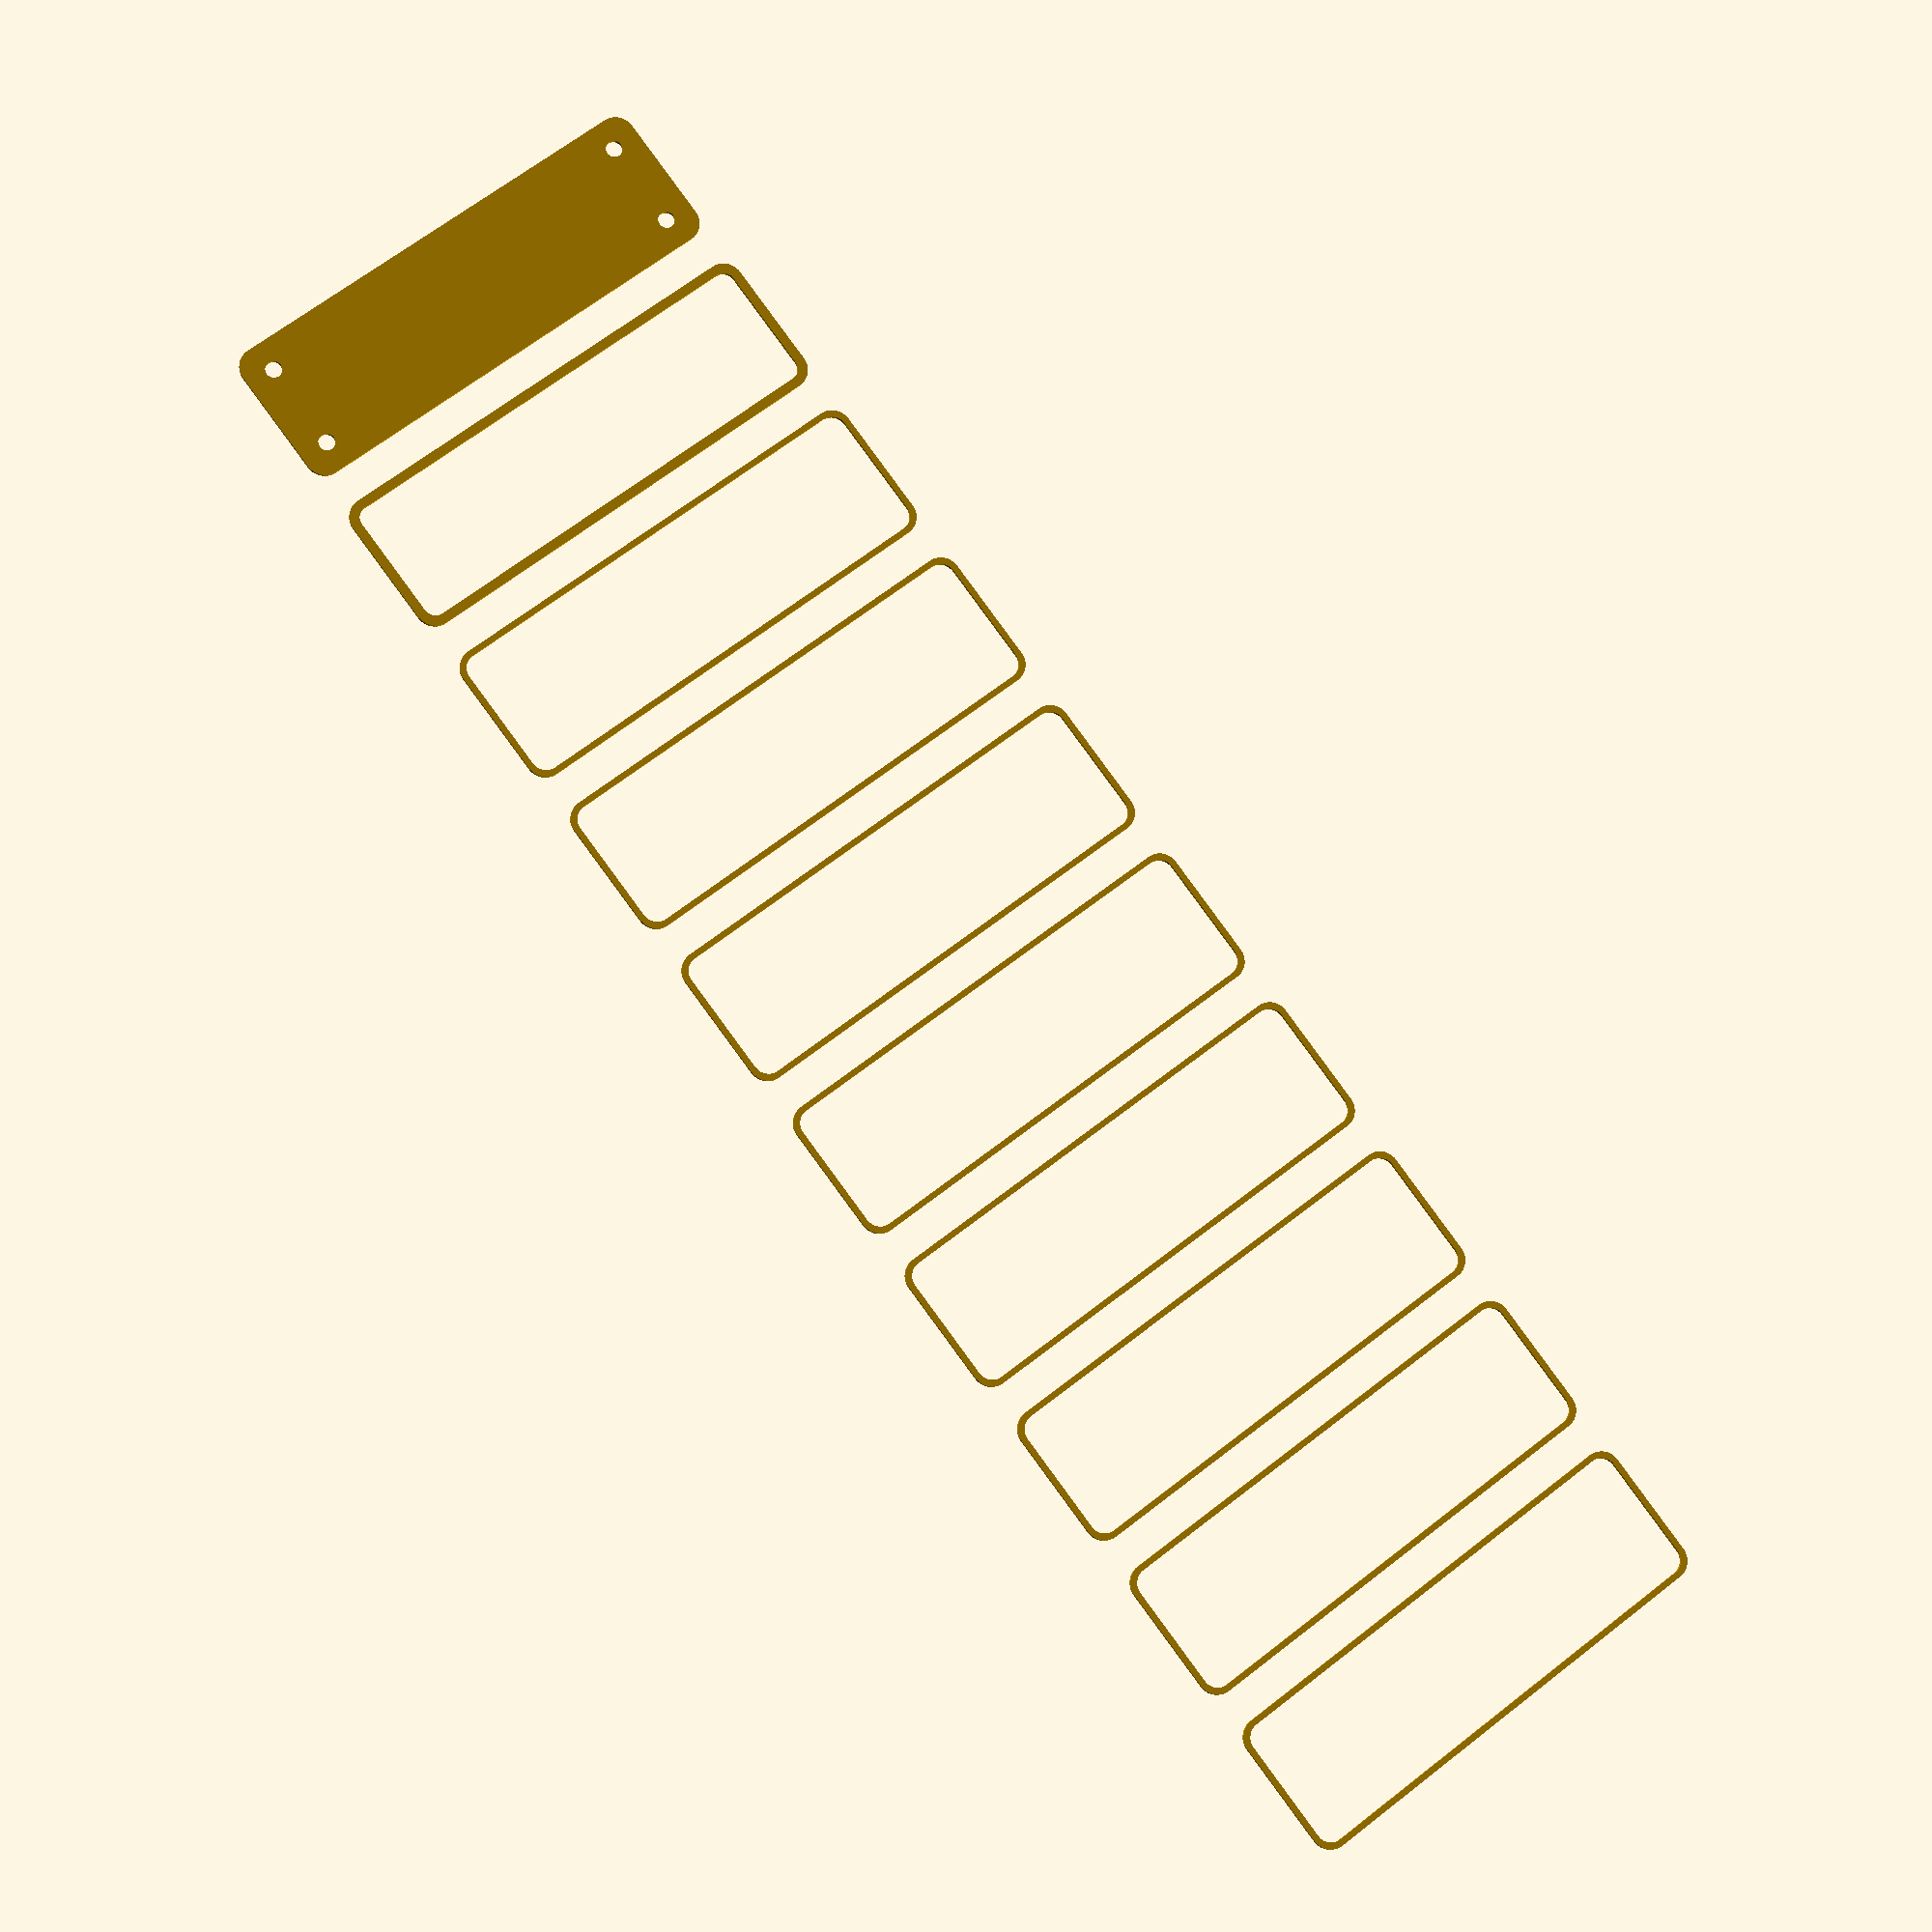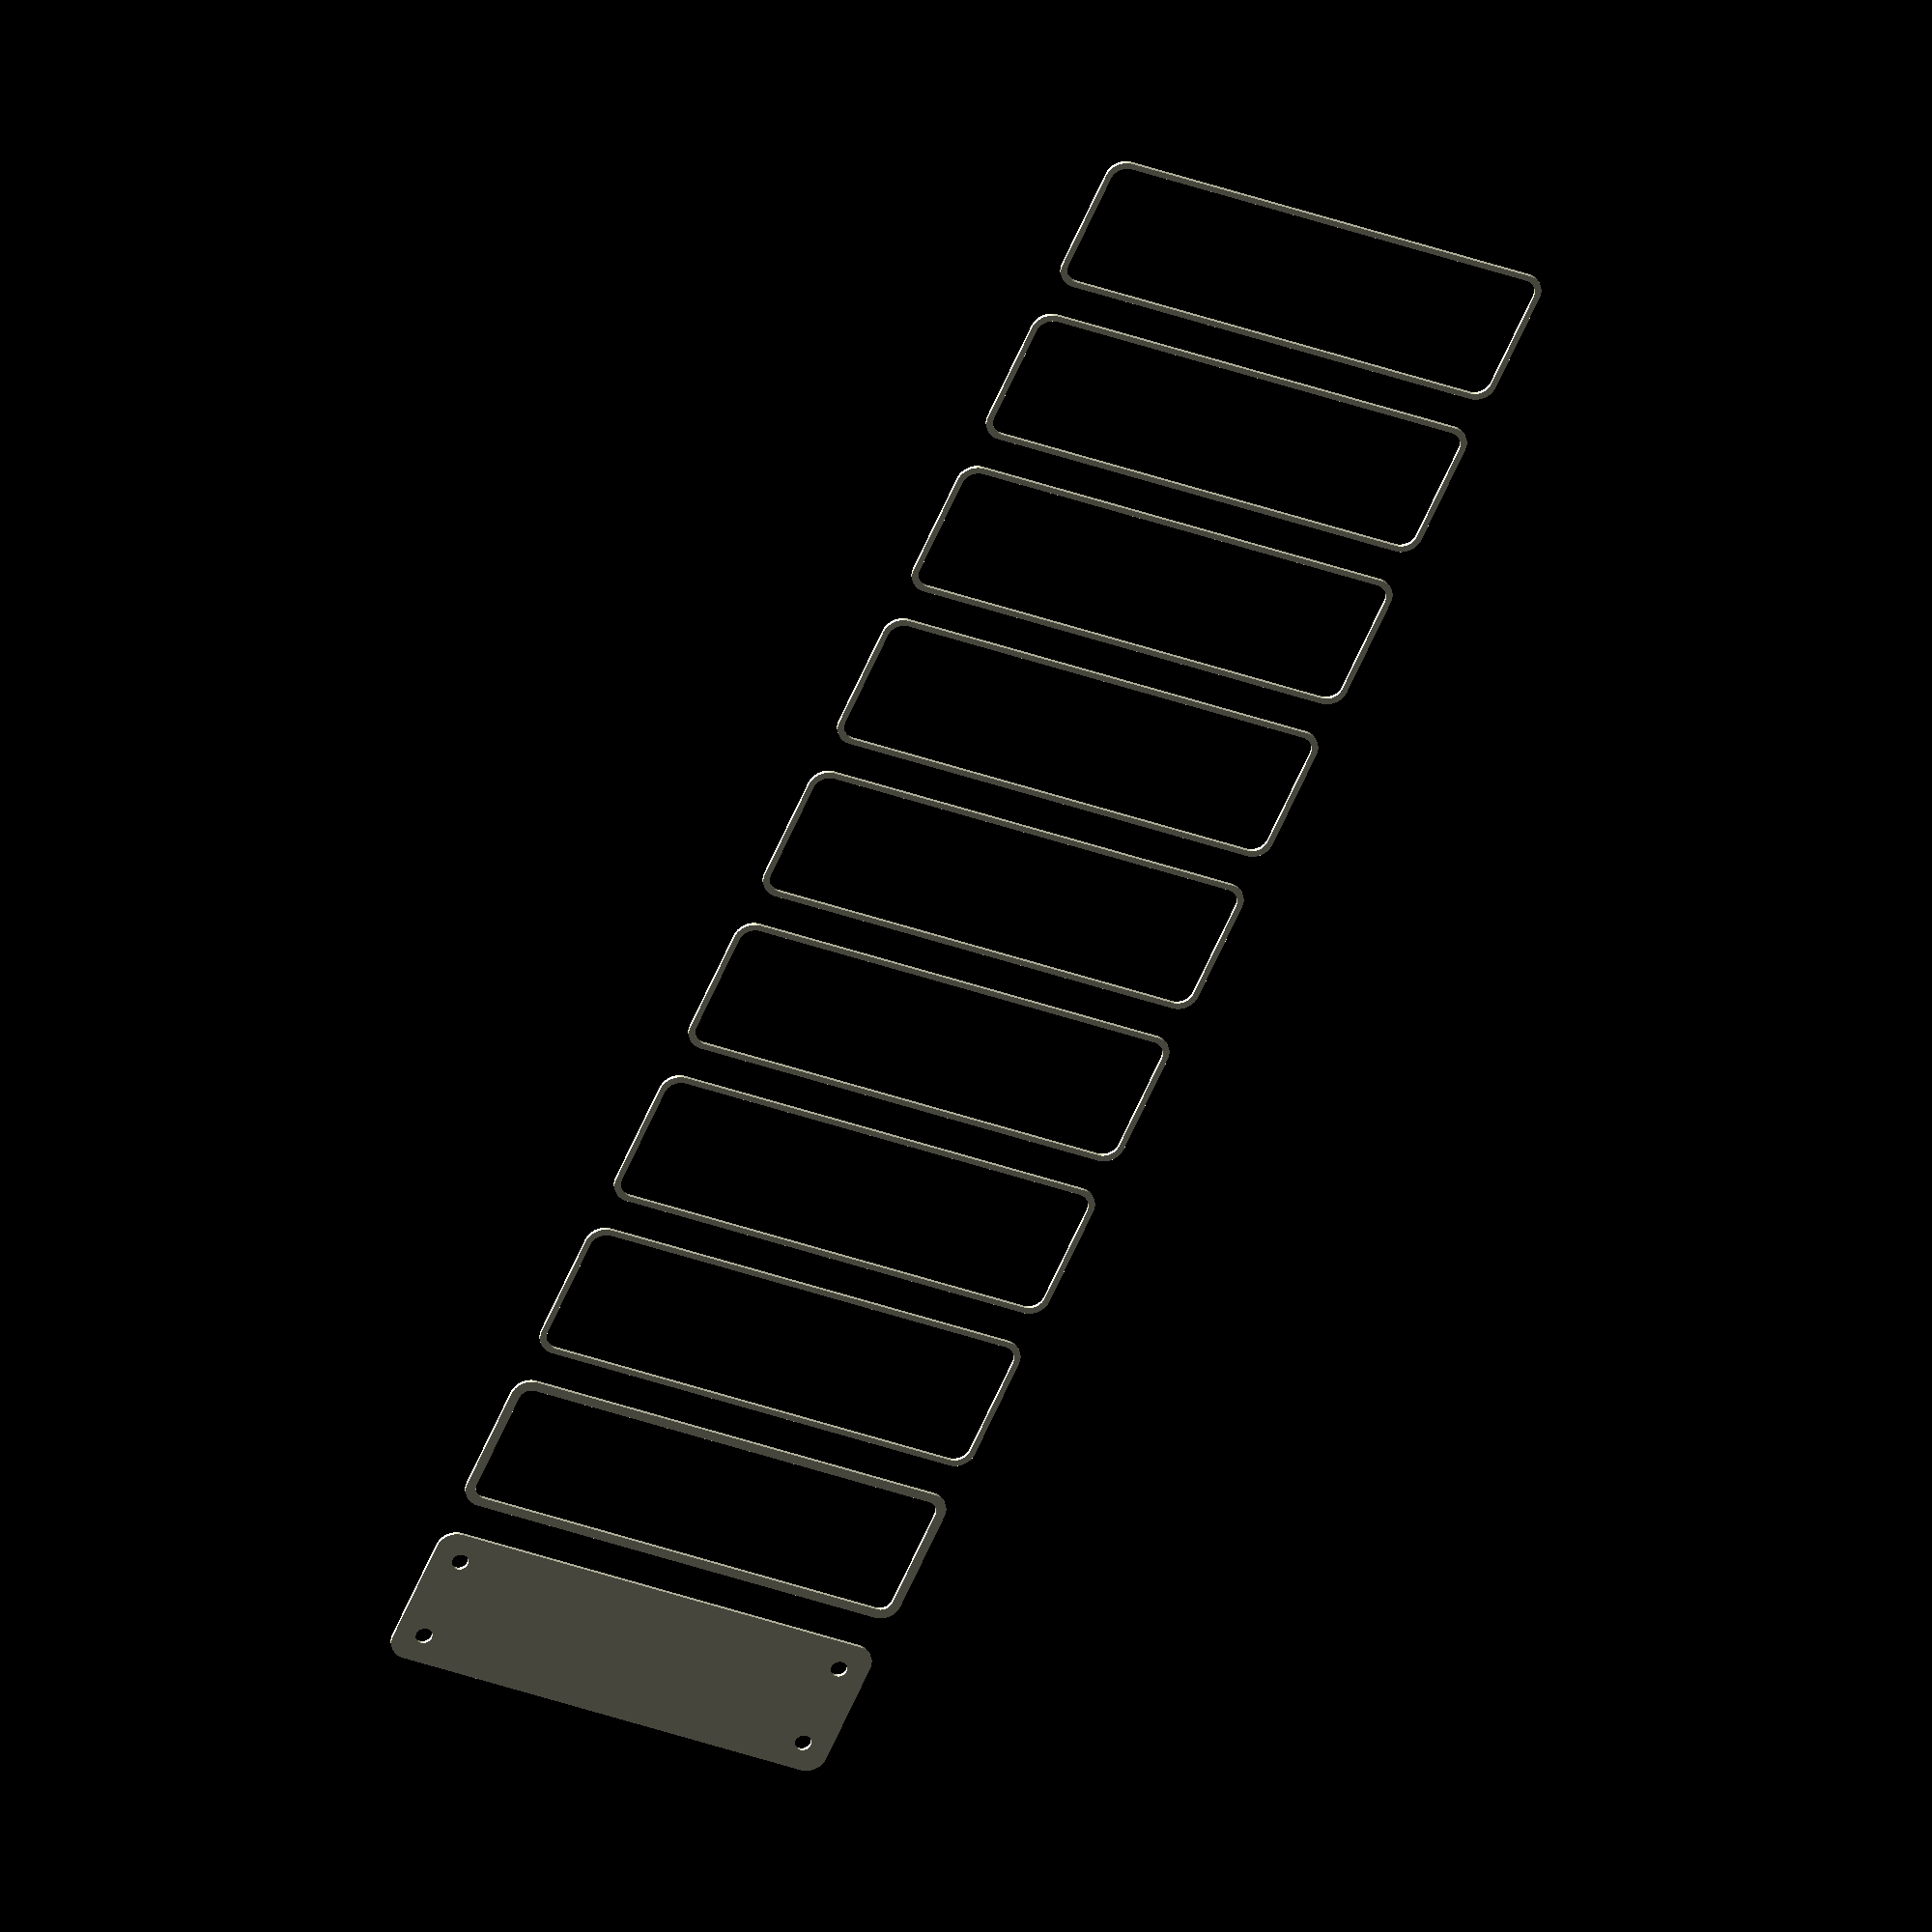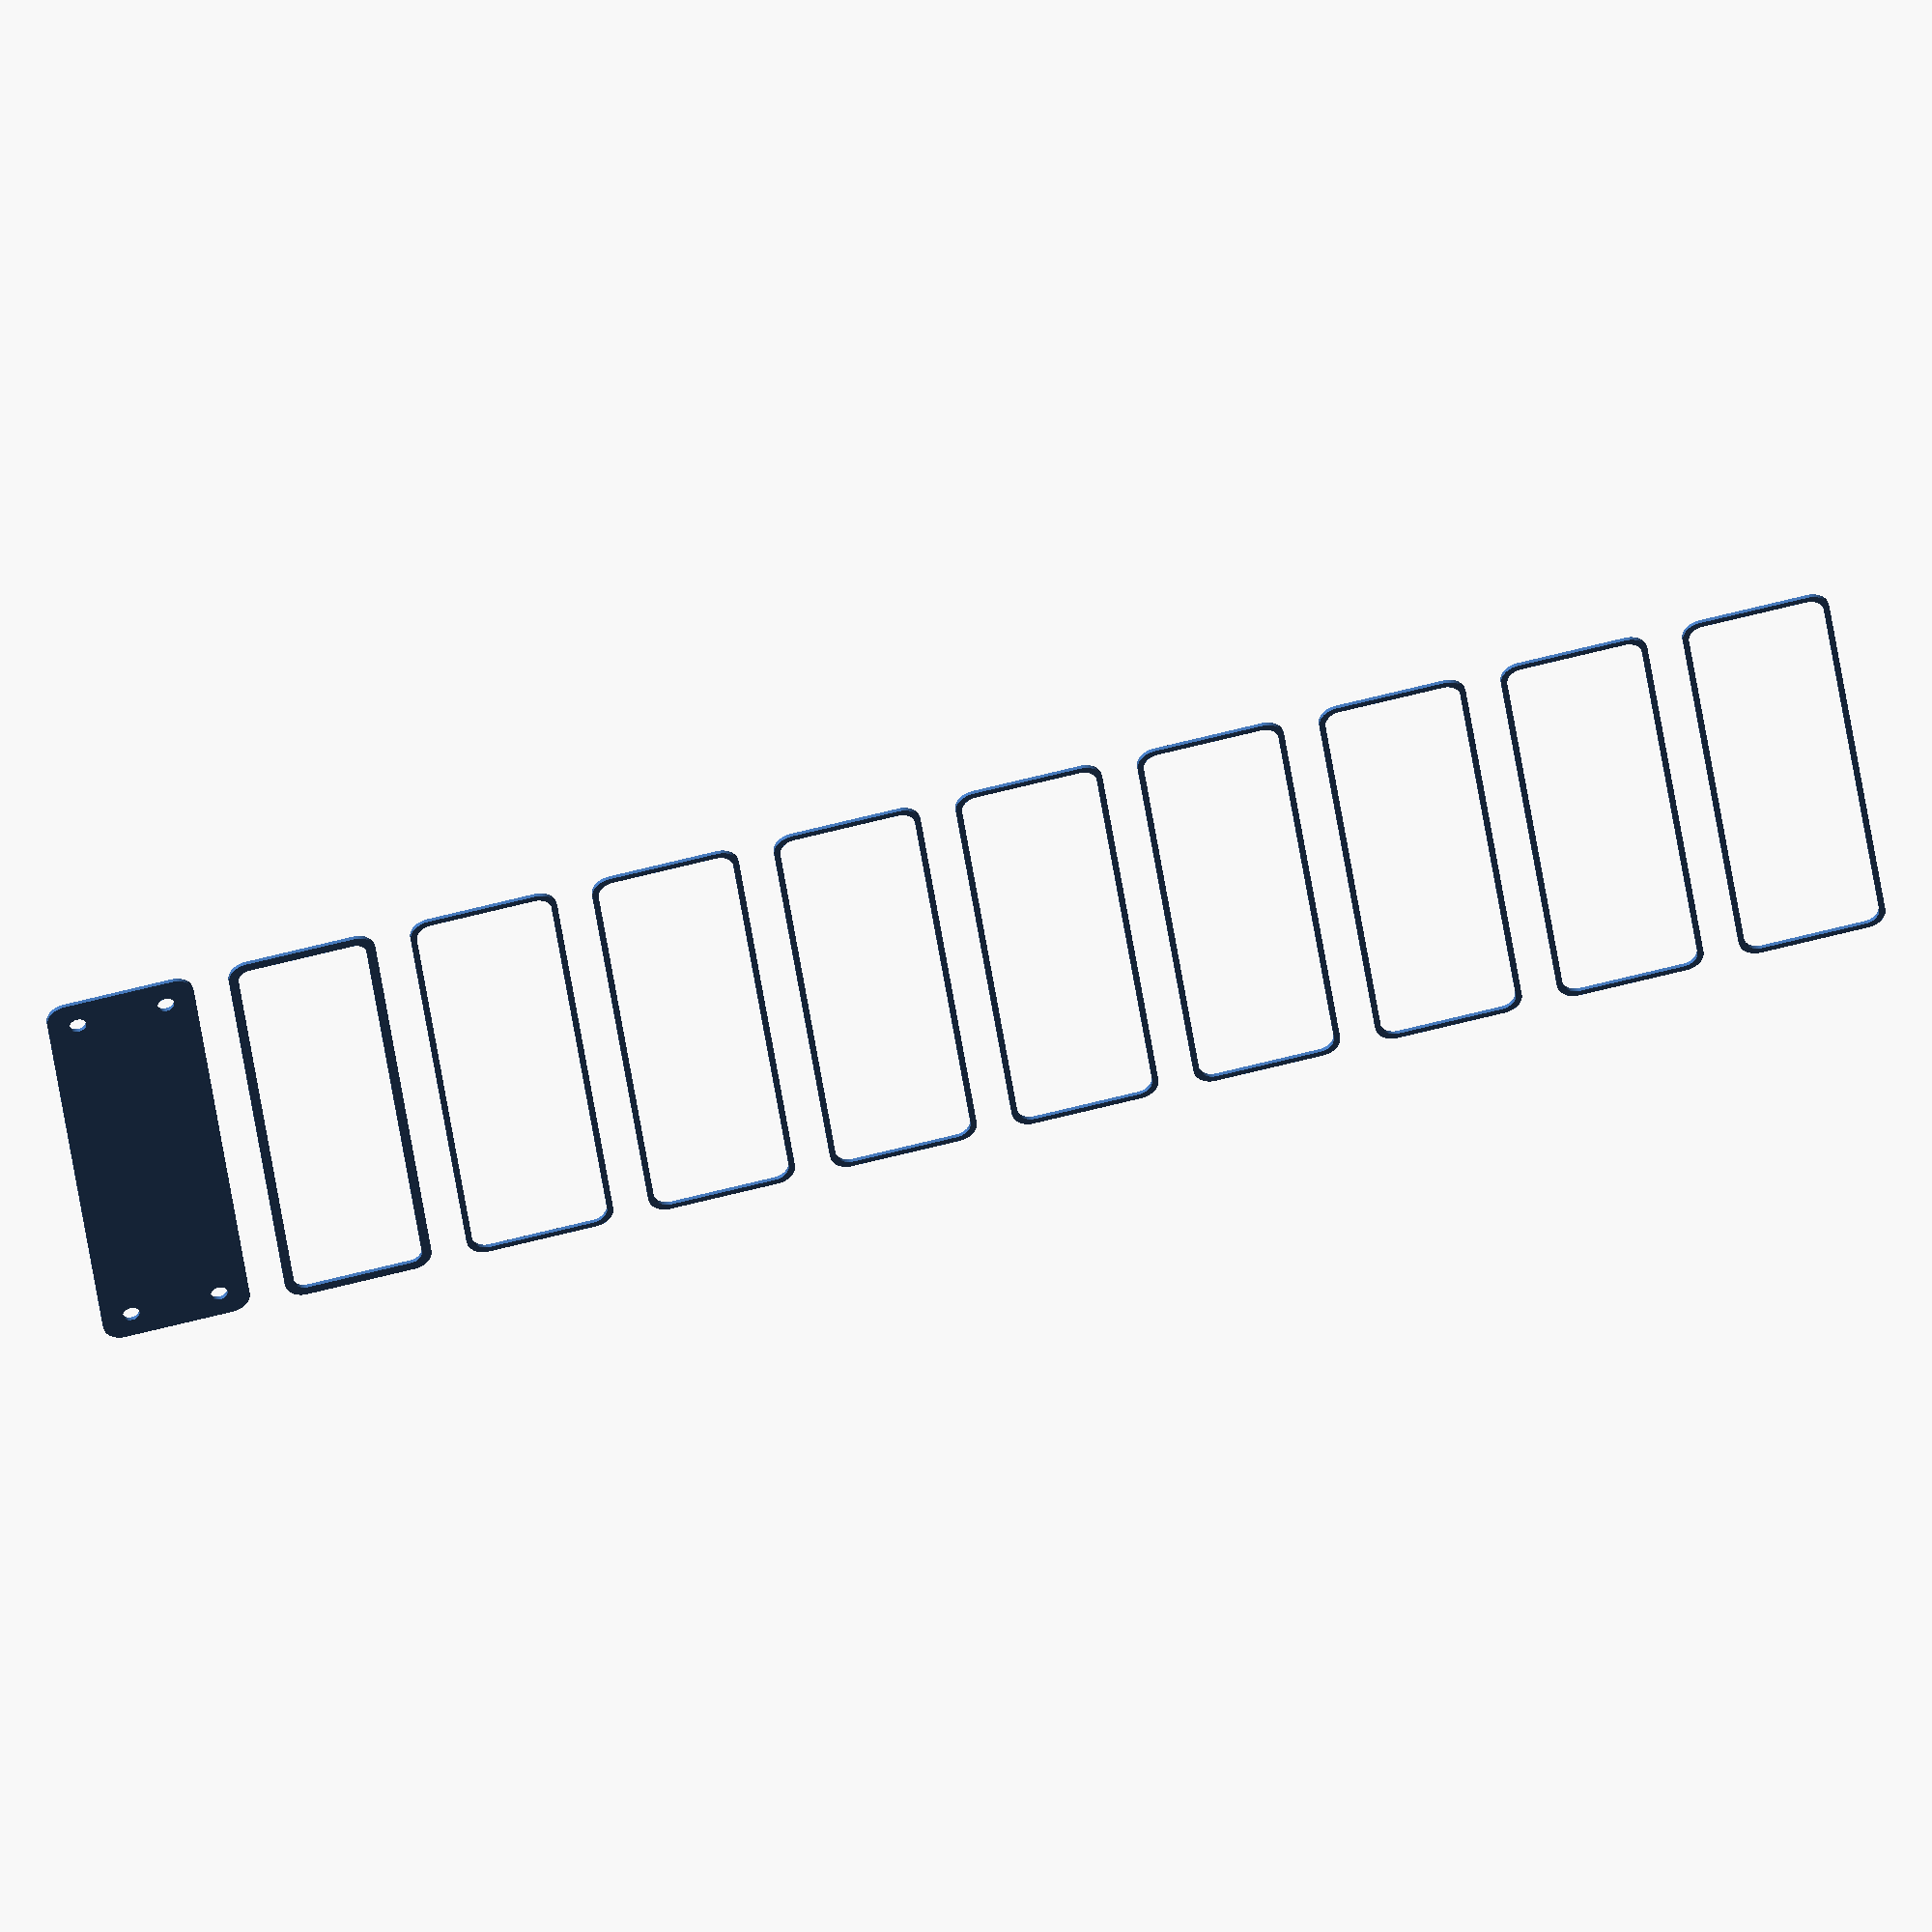
<openscad>
$fn = 50;


union() {
	translate(v = [0, 0.0000000000, 0]) {
		projection() {
			intersection() {
				translate(v = [-500, -500, -28.5000000000]) {
					cube(size = [1000, 1000, 0.1000000000]);
				}
				difference() {
					union() {
						hull() {
							translate(v = [-55.0000000000, 13.7500000000, 0]) {
								cylinder(h = 60, r = 5);
							}
							translate(v = [55.0000000000, 13.7500000000, 0]) {
								cylinder(h = 60, r = 5);
							}
							translate(v = [-55.0000000000, -13.7500000000, 0]) {
								cylinder(h = 60, r = 5);
							}
							translate(v = [55.0000000000, -13.7500000000, 0]) {
								cylinder(h = 60, r = 5);
							}
						}
					}
					union() {
						translate(v = [-52.5000000000, -11.2500000000, 2]) {
							rotate(a = [0, 0, 0]) {
								difference() {
									union() {
										translate(v = [0, 0, -1.7000000000]) {
											cylinder(h = 1.7000000000, r1 = 1.5000000000, r2 = 2.4000000000);
										}
										cylinder(h = 50, r = 2.4000000000);
										translate(v = [0, 0, -6.0000000000]) {
											cylinder(h = 6, r = 1.5000000000);
										}
										translate(v = [0, 0, -6.0000000000]) {
											cylinder(h = 6, r = 1.8000000000);
										}
										translate(v = [0, 0, -6.0000000000]) {
											cylinder(h = 6, r = 1.5000000000);
										}
									}
									union();
								}
							}
						}
						translate(v = [52.5000000000, -11.2500000000, 2]) {
							rotate(a = [0, 0, 0]) {
								difference() {
									union() {
										translate(v = [0, 0, -1.7000000000]) {
											cylinder(h = 1.7000000000, r1 = 1.5000000000, r2 = 2.4000000000);
										}
										cylinder(h = 50, r = 2.4000000000);
										translate(v = [0, 0, -6.0000000000]) {
											cylinder(h = 6, r = 1.5000000000);
										}
										translate(v = [0, 0, -6.0000000000]) {
											cylinder(h = 6, r = 1.8000000000);
										}
										translate(v = [0, 0, -6.0000000000]) {
											cylinder(h = 6, r = 1.5000000000);
										}
									}
									union();
								}
							}
						}
						translate(v = [-52.5000000000, 11.2500000000, 2]) {
							rotate(a = [0, 0, 0]) {
								difference() {
									union() {
										translate(v = [0, 0, -1.7000000000]) {
											cylinder(h = 1.7000000000, r1 = 1.5000000000, r2 = 2.4000000000);
										}
										cylinder(h = 50, r = 2.4000000000);
										translate(v = [0, 0, -6.0000000000]) {
											cylinder(h = 6, r = 1.5000000000);
										}
										translate(v = [0, 0, -6.0000000000]) {
											cylinder(h = 6, r = 1.8000000000);
										}
										translate(v = [0, 0, -6.0000000000]) {
											cylinder(h = 6, r = 1.5000000000);
										}
									}
									union();
								}
							}
						}
						translate(v = [52.5000000000, 11.2500000000, 2]) {
							rotate(a = [0, 0, 0]) {
								difference() {
									union() {
										translate(v = [0, 0, -1.7000000000]) {
											cylinder(h = 1.7000000000, r1 = 1.5000000000, r2 = 2.4000000000);
										}
										cylinder(h = 50, r = 2.4000000000);
										translate(v = [0, 0, -6.0000000000]) {
											cylinder(h = 6, r = 1.5000000000);
										}
										translate(v = [0, 0, -6.0000000000]) {
											cylinder(h = 6, r = 1.8000000000);
										}
										translate(v = [0, 0, -6.0000000000]) {
											cylinder(h = 6, r = 1.5000000000);
										}
									}
									union();
								}
							}
						}
						translate(v = [0, 0, 3]) {
							hull() {
								union() {
									translate(v = [-54.5000000000, 13.2500000000, 4]) {
										cylinder(h = 72, r = 4);
									}
									translate(v = [-54.5000000000, 13.2500000000, 4]) {
										sphere(r = 4);
									}
									translate(v = [-54.5000000000, 13.2500000000, 76]) {
										sphere(r = 4);
									}
								}
								union() {
									translate(v = [54.5000000000, 13.2500000000, 4]) {
										cylinder(h = 72, r = 4);
									}
									translate(v = [54.5000000000, 13.2500000000, 4]) {
										sphere(r = 4);
									}
									translate(v = [54.5000000000, 13.2500000000, 76]) {
										sphere(r = 4);
									}
								}
								union() {
									translate(v = [-54.5000000000, -13.2500000000, 4]) {
										cylinder(h = 72, r = 4);
									}
									translate(v = [-54.5000000000, -13.2500000000, 4]) {
										sphere(r = 4);
									}
									translate(v = [-54.5000000000, -13.2500000000, 76]) {
										sphere(r = 4);
									}
								}
								union() {
									translate(v = [54.5000000000, -13.2500000000, 4]) {
										cylinder(h = 72, r = 4);
									}
									translate(v = [54.5000000000, -13.2500000000, 4]) {
										sphere(r = 4);
									}
									translate(v = [54.5000000000, -13.2500000000, 76]) {
										sphere(r = 4);
									}
								}
							}
						}
					}
				}
			}
		}
	}
	translate(v = [0, 46.5000000000, 0]) {
		projection() {
			intersection() {
				translate(v = [-500, -500, -25.5000000000]) {
					cube(size = [1000, 1000, 0.1000000000]);
				}
				difference() {
					union() {
						hull() {
							translate(v = [-55.0000000000, 13.7500000000, 0]) {
								cylinder(h = 60, r = 5);
							}
							translate(v = [55.0000000000, 13.7500000000, 0]) {
								cylinder(h = 60, r = 5);
							}
							translate(v = [-55.0000000000, -13.7500000000, 0]) {
								cylinder(h = 60, r = 5);
							}
							translate(v = [55.0000000000, -13.7500000000, 0]) {
								cylinder(h = 60, r = 5);
							}
						}
					}
					union() {
						translate(v = [-52.5000000000, -11.2500000000, 2]) {
							rotate(a = [0, 0, 0]) {
								difference() {
									union() {
										translate(v = [0, 0, -1.7000000000]) {
											cylinder(h = 1.7000000000, r1 = 1.5000000000, r2 = 2.4000000000);
										}
										cylinder(h = 50, r = 2.4000000000);
										translate(v = [0, 0, -6.0000000000]) {
											cylinder(h = 6, r = 1.5000000000);
										}
										translate(v = [0, 0, -6.0000000000]) {
											cylinder(h = 6, r = 1.8000000000);
										}
										translate(v = [0, 0, -6.0000000000]) {
											cylinder(h = 6, r = 1.5000000000);
										}
									}
									union();
								}
							}
						}
						translate(v = [52.5000000000, -11.2500000000, 2]) {
							rotate(a = [0, 0, 0]) {
								difference() {
									union() {
										translate(v = [0, 0, -1.7000000000]) {
											cylinder(h = 1.7000000000, r1 = 1.5000000000, r2 = 2.4000000000);
										}
										cylinder(h = 50, r = 2.4000000000);
										translate(v = [0, 0, -6.0000000000]) {
											cylinder(h = 6, r = 1.5000000000);
										}
										translate(v = [0, 0, -6.0000000000]) {
											cylinder(h = 6, r = 1.8000000000);
										}
										translate(v = [0, 0, -6.0000000000]) {
											cylinder(h = 6, r = 1.5000000000);
										}
									}
									union();
								}
							}
						}
						translate(v = [-52.5000000000, 11.2500000000, 2]) {
							rotate(a = [0, 0, 0]) {
								difference() {
									union() {
										translate(v = [0, 0, -1.7000000000]) {
											cylinder(h = 1.7000000000, r1 = 1.5000000000, r2 = 2.4000000000);
										}
										cylinder(h = 50, r = 2.4000000000);
										translate(v = [0, 0, -6.0000000000]) {
											cylinder(h = 6, r = 1.5000000000);
										}
										translate(v = [0, 0, -6.0000000000]) {
											cylinder(h = 6, r = 1.8000000000);
										}
										translate(v = [0, 0, -6.0000000000]) {
											cylinder(h = 6, r = 1.5000000000);
										}
									}
									union();
								}
							}
						}
						translate(v = [52.5000000000, 11.2500000000, 2]) {
							rotate(a = [0, 0, 0]) {
								difference() {
									union() {
										translate(v = [0, 0, -1.7000000000]) {
											cylinder(h = 1.7000000000, r1 = 1.5000000000, r2 = 2.4000000000);
										}
										cylinder(h = 50, r = 2.4000000000);
										translate(v = [0, 0, -6.0000000000]) {
											cylinder(h = 6, r = 1.5000000000);
										}
										translate(v = [0, 0, -6.0000000000]) {
											cylinder(h = 6, r = 1.8000000000);
										}
										translate(v = [0, 0, -6.0000000000]) {
											cylinder(h = 6, r = 1.5000000000);
										}
									}
									union();
								}
							}
						}
						translate(v = [0, 0, 3]) {
							hull() {
								union() {
									translate(v = [-54.5000000000, 13.2500000000, 4]) {
										cylinder(h = 72, r = 4);
									}
									translate(v = [-54.5000000000, 13.2500000000, 4]) {
										sphere(r = 4);
									}
									translate(v = [-54.5000000000, 13.2500000000, 76]) {
										sphere(r = 4);
									}
								}
								union() {
									translate(v = [54.5000000000, 13.2500000000, 4]) {
										cylinder(h = 72, r = 4);
									}
									translate(v = [54.5000000000, 13.2500000000, 4]) {
										sphere(r = 4);
									}
									translate(v = [54.5000000000, 13.2500000000, 76]) {
										sphere(r = 4);
									}
								}
								union() {
									translate(v = [-54.5000000000, -13.2500000000, 4]) {
										cylinder(h = 72, r = 4);
									}
									translate(v = [-54.5000000000, -13.2500000000, 4]) {
										sphere(r = 4);
									}
									translate(v = [-54.5000000000, -13.2500000000, 76]) {
										sphere(r = 4);
									}
								}
								union() {
									translate(v = [54.5000000000, -13.2500000000, 4]) {
										cylinder(h = 72, r = 4);
									}
									translate(v = [54.5000000000, -13.2500000000, 4]) {
										sphere(r = 4);
									}
									translate(v = [54.5000000000, -13.2500000000, 76]) {
										sphere(r = 4);
									}
								}
							}
						}
					}
				}
			}
		}
	}
	translate(v = [0, 93.0000000000, 0]) {
		projection() {
			intersection() {
				translate(v = [-500, -500, -22.5000000000]) {
					cube(size = [1000, 1000, 0.1000000000]);
				}
				difference() {
					union() {
						hull() {
							translate(v = [-55.0000000000, 13.7500000000, 0]) {
								cylinder(h = 60, r = 5);
							}
							translate(v = [55.0000000000, 13.7500000000, 0]) {
								cylinder(h = 60, r = 5);
							}
							translate(v = [-55.0000000000, -13.7500000000, 0]) {
								cylinder(h = 60, r = 5);
							}
							translate(v = [55.0000000000, -13.7500000000, 0]) {
								cylinder(h = 60, r = 5);
							}
						}
					}
					union() {
						translate(v = [-52.5000000000, -11.2500000000, 2]) {
							rotate(a = [0, 0, 0]) {
								difference() {
									union() {
										translate(v = [0, 0, -1.7000000000]) {
											cylinder(h = 1.7000000000, r1 = 1.5000000000, r2 = 2.4000000000);
										}
										cylinder(h = 50, r = 2.4000000000);
										translate(v = [0, 0, -6.0000000000]) {
											cylinder(h = 6, r = 1.5000000000);
										}
										translate(v = [0, 0, -6.0000000000]) {
											cylinder(h = 6, r = 1.8000000000);
										}
										translate(v = [0, 0, -6.0000000000]) {
											cylinder(h = 6, r = 1.5000000000);
										}
									}
									union();
								}
							}
						}
						translate(v = [52.5000000000, -11.2500000000, 2]) {
							rotate(a = [0, 0, 0]) {
								difference() {
									union() {
										translate(v = [0, 0, -1.7000000000]) {
											cylinder(h = 1.7000000000, r1 = 1.5000000000, r2 = 2.4000000000);
										}
										cylinder(h = 50, r = 2.4000000000);
										translate(v = [0, 0, -6.0000000000]) {
											cylinder(h = 6, r = 1.5000000000);
										}
										translate(v = [0, 0, -6.0000000000]) {
											cylinder(h = 6, r = 1.8000000000);
										}
										translate(v = [0, 0, -6.0000000000]) {
											cylinder(h = 6, r = 1.5000000000);
										}
									}
									union();
								}
							}
						}
						translate(v = [-52.5000000000, 11.2500000000, 2]) {
							rotate(a = [0, 0, 0]) {
								difference() {
									union() {
										translate(v = [0, 0, -1.7000000000]) {
											cylinder(h = 1.7000000000, r1 = 1.5000000000, r2 = 2.4000000000);
										}
										cylinder(h = 50, r = 2.4000000000);
										translate(v = [0, 0, -6.0000000000]) {
											cylinder(h = 6, r = 1.5000000000);
										}
										translate(v = [0, 0, -6.0000000000]) {
											cylinder(h = 6, r = 1.8000000000);
										}
										translate(v = [0, 0, -6.0000000000]) {
											cylinder(h = 6, r = 1.5000000000);
										}
									}
									union();
								}
							}
						}
						translate(v = [52.5000000000, 11.2500000000, 2]) {
							rotate(a = [0, 0, 0]) {
								difference() {
									union() {
										translate(v = [0, 0, -1.7000000000]) {
											cylinder(h = 1.7000000000, r1 = 1.5000000000, r2 = 2.4000000000);
										}
										cylinder(h = 50, r = 2.4000000000);
										translate(v = [0, 0, -6.0000000000]) {
											cylinder(h = 6, r = 1.5000000000);
										}
										translate(v = [0, 0, -6.0000000000]) {
											cylinder(h = 6, r = 1.8000000000);
										}
										translate(v = [0, 0, -6.0000000000]) {
											cylinder(h = 6, r = 1.5000000000);
										}
									}
									union();
								}
							}
						}
						translate(v = [0, 0, 3]) {
							hull() {
								union() {
									translate(v = [-54.5000000000, 13.2500000000, 4]) {
										cylinder(h = 72, r = 4);
									}
									translate(v = [-54.5000000000, 13.2500000000, 4]) {
										sphere(r = 4);
									}
									translate(v = [-54.5000000000, 13.2500000000, 76]) {
										sphere(r = 4);
									}
								}
								union() {
									translate(v = [54.5000000000, 13.2500000000, 4]) {
										cylinder(h = 72, r = 4);
									}
									translate(v = [54.5000000000, 13.2500000000, 4]) {
										sphere(r = 4);
									}
									translate(v = [54.5000000000, 13.2500000000, 76]) {
										sphere(r = 4);
									}
								}
								union() {
									translate(v = [-54.5000000000, -13.2500000000, 4]) {
										cylinder(h = 72, r = 4);
									}
									translate(v = [-54.5000000000, -13.2500000000, 4]) {
										sphere(r = 4);
									}
									translate(v = [-54.5000000000, -13.2500000000, 76]) {
										sphere(r = 4);
									}
								}
								union() {
									translate(v = [54.5000000000, -13.2500000000, 4]) {
										cylinder(h = 72, r = 4);
									}
									translate(v = [54.5000000000, -13.2500000000, 4]) {
										sphere(r = 4);
									}
									translate(v = [54.5000000000, -13.2500000000, 76]) {
										sphere(r = 4);
									}
								}
							}
						}
					}
				}
			}
		}
	}
	translate(v = [0, 139.5000000000, 0]) {
		projection() {
			intersection() {
				translate(v = [-500, -500, -19.5000000000]) {
					cube(size = [1000, 1000, 0.1000000000]);
				}
				difference() {
					union() {
						hull() {
							translate(v = [-55.0000000000, 13.7500000000, 0]) {
								cylinder(h = 60, r = 5);
							}
							translate(v = [55.0000000000, 13.7500000000, 0]) {
								cylinder(h = 60, r = 5);
							}
							translate(v = [-55.0000000000, -13.7500000000, 0]) {
								cylinder(h = 60, r = 5);
							}
							translate(v = [55.0000000000, -13.7500000000, 0]) {
								cylinder(h = 60, r = 5);
							}
						}
					}
					union() {
						translate(v = [-52.5000000000, -11.2500000000, 2]) {
							rotate(a = [0, 0, 0]) {
								difference() {
									union() {
										translate(v = [0, 0, -1.7000000000]) {
											cylinder(h = 1.7000000000, r1 = 1.5000000000, r2 = 2.4000000000);
										}
										cylinder(h = 50, r = 2.4000000000);
										translate(v = [0, 0, -6.0000000000]) {
											cylinder(h = 6, r = 1.5000000000);
										}
										translate(v = [0, 0, -6.0000000000]) {
											cylinder(h = 6, r = 1.8000000000);
										}
										translate(v = [0, 0, -6.0000000000]) {
											cylinder(h = 6, r = 1.5000000000);
										}
									}
									union();
								}
							}
						}
						translate(v = [52.5000000000, -11.2500000000, 2]) {
							rotate(a = [0, 0, 0]) {
								difference() {
									union() {
										translate(v = [0, 0, -1.7000000000]) {
											cylinder(h = 1.7000000000, r1 = 1.5000000000, r2 = 2.4000000000);
										}
										cylinder(h = 50, r = 2.4000000000);
										translate(v = [0, 0, -6.0000000000]) {
											cylinder(h = 6, r = 1.5000000000);
										}
										translate(v = [0, 0, -6.0000000000]) {
											cylinder(h = 6, r = 1.8000000000);
										}
										translate(v = [0, 0, -6.0000000000]) {
											cylinder(h = 6, r = 1.5000000000);
										}
									}
									union();
								}
							}
						}
						translate(v = [-52.5000000000, 11.2500000000, 2]) {
							rotate(a = [0, 0, 0]) {
								difference() {
									union() {
										translate(v = [0, 0, -1.7000000000]) {
											cylinder(h = 1.7000000000, r1 = 1.5000000000, r2 = 2.4000000000);
										}
										cylinder(h = 50, r = 2.4000000000);
										translate(v = [0, 0, -6.0000000000]) {
											cylinder(h = 6, r = 1.5000000000);
										}
										translate(v = [0, 0, -6.0000000000]) {
											cylinder(h = 6, r = 1.8000000000);
										}
										translate(v = [0, 0, -6.0000000000]) {
											cylinder(h = 6, r = 1.5000000000);
										}
									}
									union();
								}
							}
						}
						translate(v = [52.5000000000, 11.2500000000, 2]) {
							rotate(a = [0, 0, 0]) {
								difference() {
									union() {
										translate(v = [0, 0, -1.7000000000]) {
											cylinder(h = 1.7000000000, r1 = 1.5000000000, r2 = 2.4000000000);
										}
										cylinder(h = 50, r = 2.4000000000);
										translate(v = [0, 0, -6.0000000000]) {
											cylinder(h = 6, r = 1.5000000000);
										}
										translate(v = [0, 0, -6.0000000000]) {
											cylinder(h = 6, r = 1.8000000000);
										}
										translate(v = [0, 0, -6.0000000000]) {
											cylinder(h = 6, r = 1.5000000000);
										}
									}
									union();
								}
							}
						}
						translate(v = [0, 0, 3]) {
							hull() {
								union() {
									translate(v = [-54.5000000000, 13.2500000000, 4]) {
										cylinder(h = 72, r = 4);
									}
									translate(v = [-54.5000000000, 13.2500000000, 4]) {
										sphere(r = 4);
									}
									translate(v = [-54.5000000000, 13.2500000000, 76]) {
										sphere(r = 4);
									}
								}
								union() {
									translate(v = [54.5000000000, 13.2500000000, 4]) {
										cylinder(h = 72, r = 4);
									}
									translate(v = [54.5000000000, 13.2500000000, 4]) {
										sphere(r = 4);
									}
									translate(v = [54.5000000000, 13.2500000000, 76]) {
										sphere(r = 4);
									}
								}
								union() {
									translate(v = [-54.5000000000, -13.2500000000, 4]) {
										cylinder(h = 72, r = 4);
									}
									translate(v = [-54.5000000000, -13.2500000000, 4]) {
										sphere(r = 4);
									}
									translate(v = [-54.5000000000, -13.2500000000, 76]) {
										sphere(r = 4);
									}
								}
								union() {
									translate(v = [54.5000000000, -13.2500000000, 4]) {
										cylinder(h = 72, r = 4);
									}
									translate(v = [54.5000000000, -13.2500000000, 4]) {
										sphere(r = 4);
									}
									translate(v = [54.5000000000, -13.2500000000, 76]) {
										sphere(r = 4);
									}
								}
							}
						}
					}
				}
			}
		}
	}
	translate(v = [0, 186.0000000000, 0]) {
		projection() {
			intersection() {
				translate(v = [-500, -500, -16.5000000000]) {
					cube(size = [1000, 1000, 0.1000000000]);
				}
				difference() {
					union() {
						hull() {
							translate(v = [-55.0000000000, 13.7500000000, 0]) {
								cylinder(h = 60, r = 5);
							}
							translate(v = [55.0000000000, 13.7500000000, 0]) {
								cylinder(h = 60, r = 5);
							}
							translate(v = [-55.0000000000, -13.7500000000, 0]) {
								cylinder(h = 60, r = 5);
							}
							translate(v = [55.0000000000, -13.7500000000, 0]) {
								cylinder(h = 60, r = 5);
							}
						}
					}
					union() {
						translate(v = [-52.5000000000, -11.2500000000, 2]) {
							rotate(a = [0, 0, 0]) {
								difference() {
									union() {
										translate(v = [0, 0, -1.7000000000]) {
											cylinder(h = 1.7000000000, r1 = 1.5000000000, r2 = 2.4000000000);
										}
										cylinder(h = 50, r = 2.4000000000);
										translate(v = [0, 0, -6.0000000000]) {
											cylinder(h = 6, r = 1.5000000000);
										}
										translate(v = [0, 0, -6.0000000000]) {
											cylinder(h = 6, r = 1.8000000000);
										}
										translate(v = [0, 0, -6.0000000000]) {
											cylinder(h = 6, r = 1.5000000000);
										}
									}
									union();
								}
							}
						}
						translate(v = [52.5000000000, -11.2500000000, 2]) {
							rotate(a = [0, 0, 0]) {
								difference() {
									union() {
										translate(v = [0, 0, -1.7000000000]) {
											cylinder(h = 1.7000000000, r1 = 1.5000000000, r2 = 2.4000000000);
										}
										cylinder(h = 50, r = 2.4000000000);
										translate(v = [0, 0, -6.0000000000]) {
											cylinder(h = 6, r = 1.5000000000);
										}
										translate(v = [0, 0, -6.0000000000]) {
											cylinder(h = 6, r = 1.8000000000);
										}
										translate(v = [0, 0, -6.0000000000]) {
											cylinder(h = 6, r = 1.5000000000);
										}
									}
									union();
								}
							}
						}
						translate(v = [-52.5000000000, 11.2500000000, 2]) {
							rotate(a = [0, 0, 0]) {
								difference() {
									union() {
										translate(v = [0, 0, -1.7000000000]) {
											cylinder(h = 1.7000000000, r1 = 1.5000000000, r2 = 2.4000000000);
										}
										cylinder(h = 50, r = 2.4000000000);
										translate(v = [0, 0, -6.0000000000]) {
											cylinder(h = 6, r = 1.5000000000);
										}
										translate(v = [0, 0, -6.0000000000]) {
											cylinder(h = 6, r = 1.8000000000);
										}
										translate(v = [0, 0, -6.0000000000]) {
											cylinder(h = 6, r = 1.5000000000);
										}
									}
									union();
								}
							}
						}
						translate(v = [52.5000000000, 11.2500000000, 2]) {
							rotate(a = [0, 0, 0]) {
								difference() {
									union() {
										translate(v = [0, 0, -1.7000000000]) {
											cylinder(h = 1.7000000000, r1 = 1.5000000000, r2 = 2.4000000000);
										}
										cylinder(h = 50, r = 2.4000000000);
										translate(v = [0, 0, -6.0000000000]) {
											cylinder(h = 6, r = 1.5000000000);
										}
										translate(v = [0, 0, -6.0000000000]) {
											cylinder(h = 6, r = 1.8000000000);
										}
										translate(v = [0, 0, -6.0000000000]) {
											cylinder(h = 6, r = 1.5000000000);
										}
									}
									union();
								}
							}
						}
						translate(v = [0, 0, 3]) {
							hull() {
								union() {
									translate(v = [-54.5000000000, 13.2500000000, 4]) {
										cylinder(h = 72, r = 4);
									}
									translate(v = [-54.5000000000, 13.2500000000, 4]) {
										sphere(r = 4);
									}
									translate(v = [-54.5000000000, 13.2500000000, 76]) {
										sphere(r = 4);
									}
								}
								union() {
									translate(v = [54.5000000000, 13.2500000000, 4]) {
										cylinder(h = 72, r = 4);
									}
									translate(v = [54.5000000000, 13.2500000000, 4]) {
										sphere(r = 4);
									}
									translate(v = [54.5000000000, 13.2500000000, 76]) {
										sphere(r = 4);
									}
								}
								union() {
									translate(v = [-54.5000000000, -13.2500000000, 4]) {
										cylinder(h = 72, r = 4);
									}
									translate(v = [-54.5000000000, -13.2500000000, 4]) {
										sphere(r = 4);
									}
									translate(v = [-54.5000000000, -13.2500000000, 76]) {
										sphere(r = 4);
									}
								}
								union() {
									translate(v = [54.5000000000, -13.2500000000, 4]) {
										cylinder(h = 72, r = 4);
									}
									translate(v = [54.5000000000, -13.2500000000, 4]) {
										sphere(r = 4);
									}
									translate(v = [54.5000000000, -13.2500000000, 76]) {
										sphere(r = 4);
									}
								}
							}
						}
					}
				}
			}
		}
	}
	translate(v = [0, 232.5000000000, 0]) {
		projection() {
			intersection() {
				translate(v = [-500, -500, -13.5000000000]) {
					cube(size = [1000, 1000, 0.1000000000]);
				}
				difference() {
					union() {
						hull() {
							translate(v = [-55.0000000000, 13.7500000000, 0]) {
								cylinder(h = 60, r = 5);
							}
							translate(v = [55.0000000000, 13.7500000000, 0]) {
								cylinder(h = 60, r = 5);
							}
							translate(v = [-55.0000000000, -13.7500000000, 0]) {
								cylinder(h = 60, r = 5);
							}
							translate(v = [55.0000000000, -13.7500000000, 0]) {
								cylinder(h = 60, r = 5);
							}
						}
					}
					union() {
						translate(v = [-52.5000000000, -11.2500000000, 2]) {
							rotate(a = [0, 0, 0]) {
								difference() {
									union() {
										translate(v = [0, 0, -1.7000000000]) {
											cylinder(h = 1.7000000000, r1 = 1.5000000000, r2 = 2.4000000000);
										}
										cylinder(h = 50, r = 2.4000000000);
										translate(v = [0, 0, -6.0000000000]) {
											cylinder(h = 6, r = 1.5000000000);
										}
										translate(v = [0, 0, -6.0000000000]) {
											cylinder(h = 6, r = 1.8000000000);
										}
										translate(v = [0, 0, -6.0000000000]) {
											cylinder(h = 6, r = 1.5000000000);
										}
									}
									union();
								}
							}
						}
						translate(v = [52.5000000000, -11.2500000000, 2]) {
							rotate(a = [0, 0, 0]) {
								difference() {
									union() {
										translate(v = [0, 0, -1.7000000000]) {
											cylinder(h = 1.7000000000, r1 = 1.5000000000, r2 = 2.4000000000);
										}
										cylinder(h = 50, r = 2.4000000000);
										translate(v = [0, 0, -6.0000000000]) {
											cylinder(h = 6, r = 1.5000000000);
										}
										translate(v = [0, 0, -6.0000000000]) {
											cylinder(h = 6, r = 1.8000000000);
										}
										translate(v = [0, 0, -6.0000000000]) {
											cylinder(h = 6, r = 1.5000000000);
										}
									}
									union();
								}
							}
						}
						translate(v = [-52.5000000000, 11.2500000000, 2]) {
							rotate(a = [0, 0, 0]) {
								difference() {
									union() {
										translate(v = [0, 0, -1.7000000000]) {
											cylinder(h = 1.7000000000, r1 = 1.5000000000, r2 = 2.4000000000);
										}
										cylinder(h = 50, r = 2.4000000000);
										translate(v = [0, 0, -6.0000000000]) {
											cylinder(h = 6, r = 1.5000000000);
										}
										translate(v = [0, 0, -6.0000000000]) {
											cylinder(h = 6, r = 1.8000000000);
										}
										translate(v = [0, 0, -6.0000000000]) {
											cylinder(h = 6, r = 1.5000000000);
										}
									}
									union();
								}
							}
						}
						translate(v = [52.5000000000, 11.2500000000, 2]) {
							rotate(a = [0, 0, 0]) {
								difference() {
									union() {
										translate(v = [0, 0, -1.7000000000]) {
											cylinder(h = 1.7000000000, r1 = 1.5000000000, r2 = 2.4000000000);
										}
										cylinder(h = 50, r = 2.4000000000);
										translate(v = [0, 0, -6.0000000000]) {
											cylinder(h = 6, r = 1.5000000000);
										}
										translate(v = [0, 0, -6.0000000000]) {
											cylinder(h = 6, r = 1.8000000000);
										}
										translate(v = [0, 0, -6.0000000000]) {
											cylinder(h = 6, r = 1.5000000000);
										}
									}
									union();
								}
							}
						}
						translate(v = [0, 0, 3]) {
							hull() {
								union() {
									translate(v = [-54.5000000000, 13.2500000000, 4]) {
										cylinder(h = 72, r = 4);
									}
									translate(v = [-54.5000000000, 13.2500000000, 4]) {
										sphere(r = 4);
									}
									translate(v = [-54.5000000000, 13.2500000000, 76]) {
										sphere(r = 4);
									}
								}
								union() {
									translate(v = [54.5000000000, 13.2500000000, 4]) {
										cylinder(h = 72, r = 4);
									}
									translate(v = [54.5000000000, 13.2500000000, 4]) {
										sphere(r = 4);
									}
									translate(v = [54.5000000000, 13.2500000000, 76]) {
										sphere(r = 4);
									}
								}
								union() {
									translate(v = [-54.5000000000, -13.2500000000, 4]) {
										cylinder(h = 72, r = 4);
									}
									translate(v = [-54.5000000000, -13.2500000000, 4]) {
										sphere(r = 4);
									}
									translate(v = [-54.5000000000, -13.2500000000, 76]) {
										sphere(r = 4);
									}
								}
								union() {
									translate(v = [54.5000000000, -13.2500000000, 4]) {
										cylinder(h = 72, r = 4);
									}
									translate(v = [54.5000000000, -13.2500000000, 4]) {
										sphere(r = 4);
									}
									translate(v = [54.5000000000, -13.2500000000, 76]) {
										sphere(r = 4);
									}
								}
							}
						}
					}
				}
			}
		}
	}
	translate(v = [0, 279.0000000000, 0]) {
		projection() {
			intersection() {
				translate(v = [-500, -500, -10.5000000000]) {
					cube(size = [1000, 1000, 0.1000000000]);
				}
				difference() {
					union() {
						hull() {
							translate(v = [-55.0000000000, 13.7500000000, 0]) {
								cylinder(h = 60, r = 5);
							}
							translate(v = [55.0000000000, 13.7500000000, 0]) {
								cylinder(h = 60, r = 5);
							}
							translate(v = [-55.0000000000, -13.7500000000, 0]) {
								cylinder(h = 60, r = 5);
							}
							translate(v = [55.0000000000, -13.7500000000, 0]) {
								cylinder(h = 60, r = 5);
							}
						}
					}
					union() {
						translate(v = [-52.5000000000, -11.2500000000, 2]) {
							rotate(a = [0, 0, 0]) {
								difference() {
									union() {
										translate(v = [0, 0, -1.7000000000]) {
											cylinder(h = 1.7000000000, r1 = 1.5000000000, r2 = 2.4000000000);
										}
										cylinder(h = 50, r = 2.4000000000);
										translate(v = [0, 0, -6.0000000000]) {
											cylinder(h = 6, r = 1.5000000000);
										}
										translate(v = [0, 0, -6.0000000000]) {
											cylinder(h = 6, r = 1.8000000000);
										}
										translate(v = [0, 0, -6.0000000000]) {
											cylinder(h = 6, r = 1.5000000000);
										}
									}
									union();
								}
							}
						}
						translate(v = [52.5000000000, -11.2500000000, 2]) {
							rotate(a = [0, 0, 0]) {
								difference() {
									union() {
										translate(v = [0, 0, -1.7000000000]) {
											cylinder(h = 1.7000000000, r1 = 1.5000000000, r2 = 2.4000000000);
										}
										cylinder(h = 50, r = 2.4000000000);
										translate(v = [0, 0, -6.0000000000]) {
											cylinder(h = 6, r = 1.5000000000);
										}
										translate(v = [0, 0, -6.0000000000]) {
											cylinder(h = 6, r = 1.8000000000);
										}
										translate(v = [0, 0, -6.0000000000]) {
											cylinder(h = 6, r = 1.5000000000);
										}
									}
									union();
								}
							}
						}
						translate(v = [-52.5000000000, 11.2500000000, 2]) {
							rotate(a = [0, 0, 0]) {
								difference() {
									union() {
										translate(v = [0, 0, -1.7000000000]) {
											cylinder(h = 1.7000000000, r1 = 1.5000000000, r2 = 2.4000000000);
										}
										cylinder(h = 50, r = 2.4000000000);
										translate(v = [0, 0, -6.0000000000]) {
											cylinder(h = 6, r = 1.5000000000);
										}
										translate(v = [0, 0, -6.0000000000]) {
											cylinder(h = 6, r = 1.8000000000);
										}
										translate(v = [0, 0, -6.0000000000]) {
											cylinder(h = 6, r = 1.5000000000);
										}
									}
									union();
								}
							}
						}
						translate(v = [52.5000000000, 11.2500000000, 2]) {
							rotate(a = [0, 0, 0]) {
								difference() {
									union() {
										translate(v = [0, 0, -1.7000000000]) {
											cylinder(h = 1.7000000000, r1 = 1.5000000000, r2 = 2.4000000000);
										}
										cylinder(h = 50, r = 2.4000000000);
										translate(v = [0, 0, -6.0000000000]) {
											cylinder(h = 6, r = 1.5000000000);
										}
										translate(v = [0, 0, -6.0000000000]) {
											cylinder(h = 6, r = 1.8000000000);
										}
										translate(v = [0, 0, -6.0000000000]) {
											cylinder(h = 6, r = 1.5000000000);
										}
									}
									union();
								}
							}
						}
						translate(v = [0, 0, 3]) {
							hull() {
								union() {
									translate(v = [-54.5000000000, 13.2500000000, 4]) {
										cylinder(h = 72, r = 4);
									}
									translate(v = [-54.5000000000, 13.2500000000, 4]) {
										sphere(r = 4);
									}
									translate(v = [-54.5000000000, 13.2500000000, 76]) {
										sphere(r = 4);
									}
								}
								union() {
									translate(v = [54.5000000000, 13.2500000000, 4]) {
										cylinder(h = 72, r = 4);
									}
									translate(v = [54.5000000000, 13.2500000000, 4]) {
										sphere(r = 4);
									}
									translate(v = [54.5000000000, 13.2500000000, 76]) {
										sphere(r = 4);
									}
								}
								union() {
									translate(v = [-54.5000000000, -13.2500000000, 4]) {
										cylinder(h = 72, r = 4);
									}
									translate(v = [-54.5000000000, -13.2500000000, 4]) {
										sphere(r = 4);
									}
									translate(v = [-54.5000000000, -13.2500000000, 76]) {
										sphere(r = 4);
									}
								}
								union() {
									translate(v = [54.5000000000, -13.2500000000, 4]) {
										cylinder(h = 72, r = 4);
									}
									translate(v = [54.5000000000, -13.2500000000, 4]) {
										sphere(r = 4);
									}
									translate(v = [54.5000000000, -13.2500000000, 76]) {
										sphere(r = 4);
									}
								}
							}
						}
					}
				}
			}
		}
	}
	translate(v = [0, 325.5000000000, 0]) {
		projection() {
			intersection() {
				translate(v = [-500, -500, -7.5000000000]) {
					cube(size = [1000, 1000, 0.1000000000]);
				}
				difference() {
					union() {
						hull() {
							translate(v = [-55.0000000000, 13.7500000000, 0]) {
								cylinder(h = 60, r = 5);
							}
							translate(v = [55.0000000000, 13.7500000000, 0]) {
								cylinder(h = 60, r = 5);
							}
							translate(v = [-55.0000000000, -13.7500000000, 0]) {
								cylinder(h = 60, r = 5);
							}
							translate(v = [55.0000000000, -13.7500000000, 0]) {
								cylinder(h = 60, r = 5);
							}
						}
					}
					union() {
						translate(v = [-52.5000000000, -11.2500000000, 2]) {
							rotate(a = [0, 0, 0]) {
								difference() {
									union() {
										translate(v = [0, 0, -1.7000000000]) {
											cylinder(h = 1.7000000000, r1 = 1.5000000000, r2 = 2.4000000000);
										}
										cylinder(h = 50, r = 2.4000000000);
										translate(v = [0, 0, -6.0000000000]) {
											cylinder(h = 6, r = 1.5000000000);
										}
										translate(v = [0, 0, -6.0000000000]) {
											cylinder(h = 6, r = 1.8000000000);
										}
										translate(v = [0, 0, -6.0000000000]) {
											cylinder(h = 6, r = 1.5000000000);
										}
									}
									union();
								}
							}
						}
						translate(v = [52.5000000000, -11.2500000000, 2]) {
							rotate(a = [0, 0, 0]) {
								difference() {
									union() {
										translate(v = [0, 0, -1.7000000000]) {
											cylinder(h = 1.7000000000, r1 = 1.5000000000, r2 = 2.4000000000);
										}
										cylinder(h = 50, r = 2.4000000000);
										translate(v = [0, 0, -6.0000000000]) {
											cylinder(h = 6, r = 1.5000000000);
										}
										translate(v = [0, 0, -6.0000000000]) {
											cylinder(h = 6, r = 1.8000000000);
										}
										translate(v = [0, 0, -6.0000000000]) {
											cylinder(h = 6, r = 1.5000000000);
										}
									}
									union();
								}
							}
						}
						translate(v = [-52.5000000000, 11.2500000000, 2]) {
							rotate(a = [0, 0, 0]) {
								difference() {
									union() {
										translate(v = [0, 0, -1.7000000000]) {
											cylinder(h = 1.7000000000, r1 = 1.5000000000, r2 = 2.4000000000);
										}
										cylinder(h = 50, r = 2.4000000000);
										translate(v = [0, 0, -6.0000000000]) {
											cylinder(h = 6, r = 1.5000000000);
										}
										translate(v = [0, 0, -6.0000000000]) {
											cylinder(h = 6, r = 1.8000000000);
										}
										translate(v = [0, 0, -6.0000000000]) {
											cylinder(h = 6, r = 1.5000000000);
										}
									}
									union();
								}
							}
						}
						translate(v = [52.5000000000, 11.2500000000, 2]) {
							rotate(a = [0, 0, 0]) {
								difference() {
									union() {
										translate(v = [0, 0, -1.7000000000]) {
											cylinder(h = 1.7000000000, r1 = 1.5000000000, r2 = 2.4000000000);
										}
										cylinder(h = 50, r = 2.4000000000);
										translate(v = [0, 0, -6.0000000000]) {
											cylinder(h = 6, r = 1.5000000000);
										}
										translate(v = [0, 0, -6.0000000000]) {
											cylinder(h = 6, r = 1.8000000000);
										}
										translate(v = [0, 0, -6.0000000000]) {
											cylinder(h = 6, r = 1.5000000000);
										}
									}
									union();
								}
							}
						}
						translate(v = [0, 0, 3]) {
							hull() {
								union() {
									translate(v = [-54.5000000000, 13.2500000000, 4]) {
										cylinder(h = 72, r = 4);
									}
									translate(v = [-54.5000000000, 13.2500000000, 4]) {
										sphere(r = 4);
									}
									translate(v = [-54.5000000000, 13.2500000000, 76]) {
										sphere(r = 4);
									}
								}
								union() {
									translate(v = [54.5000000000, 13.2500000000, 4]) {
										cylinder(h = 72, r = 4);
									}
									translate(v = [54.5000000000, 13.2500000000, 4]) {
										sphere(r = 4);
									}
									translate(v = [54.5000000000, 13.2500000000, 76]) {
										sphere(r = 4);
									}
								}
								union() {
									translate(v = [-54.5000000000, -13.2500000000, 4]) {
										cylinder(h = 72, r = 4);
									}
									translate(v = [-54.5000000000, -13.2500000000, 4]) {
										sphere(r = 4);
									}
									translate(v = [-54.5000000000, -13.2500000000, 76]) {
										sphere(r = 4);
									}
								}
								union() {
									translate(v = [54.5000000000, -13.2500000000, 4]) {
										cylinder(h = 72, r = 4);
									}
									translate(v = [54.5000000000, -13.2500000000, 4]) {
										sphere(r = 4);
									}
									translate(v = [54.5000000000, -13.2500000000, 76]) {
										sphere(r = 4);
									}
								}
							}
						}
					}
				}
			}
		}
	}
	translate(v = [0, 372.0000000000, 0]) {
		projection() {
			intersection() {
				translate(v = [-500, -500, -4.5000000000]) {
					cube(size = [1000, 1000, 0.1000000000]);
				}
				difference() {
					union() {
						hull() {
							translate(v = [-55.0000000000, 13.7500000000, 0]) {
								cylinder(h = 60, r = 5);
							}
							translate(v = [55.0000000000, 13.7500000000, 0]) {
								cylinder(h = 60, r = 5);
							}
							translate(v = [-55.0000000000, -13.7500000000, 0]) {
								cylinder(h = 60, r = 5);
							}
							translate(v = [55.0000000000, -13.7500000000, 0]) {
								cylinder(h = 60, r = 5);
							}
						}
					}
					union() {
						translate(v = [-52.5000000000, -11.2500000000, 2]) {
							rotate(a = [0, 0, 0]) {
								difference() {
									union() {
										translate(v = [0, 0, -1.7000000000]) {
											cylinder(h = 1.7000000000, r1 = 1.5000000000, r2 = 2.4000000000);
										}
										cylinder(h = 50, r = 2.4000000000);
										translate(v = [0, 0, -6.0000000000]) {
											cylinder(h = 6, r = 1.5000000000);
										}
										translate(v = [0, 0, -6.0000000000]) {
											cylinder(h = 6, r = 1.8000000000);
										}
										translate(v = [0, 0, -6.0000000000]) {
											cylinder(h = 6, r = 1.5000000000);
										}
									}
									union();
								}
							}
						}
						translate(v = [52.5000000000, -11.2500000000, 2]) {
							rotate(a = [0, 0, 0]) {
								difference() {
									union() {
										translate(v = [0, 0, -1.7000000000]) {
											cylinder(h = 1.7000000000, r1 = 1.5000000000, r2 = 2.4000000000);
										}
										cylinder(h = 50, r = 2.4000000000);
										translate(v = [0, 0, -6.0000000000]) {
											cylinder(h = 6, r = 1.5000000000);
										}
										translate(v = [0, 0, -6.0000000000]) {
											cylinder(h = 6, r = 1.8000000000);
										}
										translate(v = [0, 0, -6.0000000000]) {
											cylinder(h = 6, r = 1.5000000000);
										}
									}
									union();
								}
							}
						}
						translate(v = [-52.5000000000, 11.2500000000, 2]) {
							rotate(a = [0, 0, 0]) {
								difference() {
									union() {
										translate(v = [0, 0, -1.7000000000]) {
											cylinder(h = 1.7000000000, r1 = 1.5000000000, r2 = 2.4000000000);
										}
										cylinder(h = 50, r = 2.4000000000);
										translate(v = [0, 0, -6.0000000000]) {
											cylinder(h = 6, r = 1.5000000000);
										}
										translate(v = [0, 0, -6.0000000000]) {
											cylinder(h = 6, r = 1.8000000000);
										}
										translate(v = [0, 0, -6.0000000000]) {
											cylinder(h = 6, r = 1.5000000000);
										}
									}
									union();
								}
							}
						}
						translate(v = [52.5000000000, 11.2500000000, 2]) {
							rotate(a = [0, 0, 0]) {
								difference() {
									union() {
										translate(v = [0, 0, -1.7000000000]) {
											cylinder(h = 1.7000000000, r1 = 1.5000000000, r2 = 2.4000000000);
										}
										cylinder(h = 50, r = 2.4000000000);
										translate(v = [0, 0, -6.0000000000]) {
											cylinder(h = 6, r = 1.5000000000);
										}
										translate(v = [0, 0, -6.0000000000]) {
											cylinder(h = 6, r = 1.8000000000);
										}
										translate(v = [0, 0, -6.0000000000]) {
											cylinder(h = 6, r = 1.5000000000);
										}
									}
									union();
								}
							}
						}
						translate(v = [0, 0, 3]) {
							hull() {
								union() {
									translate(v = [-54.5000000000, 13.2500000000, 4]) {
										cylinder(h = 72, r = 4);
									}
									translate(v = [-54.5000000000, 13.2500000000, 4]) {
										sphere(r = 4);
									}
									translate(v = [-54.5000000000, 13.2500000000, 76]) {
										sphere(r = 4);
									}
								}
								union() {
									translate(v = [54.5000000000, 13.2500000000, 4]) {
										cylinder(h = 72, r = 4);
									}
									translate(v = [54.5000000000, 13.2500000000, 4]) {
										sphere(r = 4);
									}
									translate(v = [54.5000000000, 13.2500000000, 76]) {
										sphere(r = 4);
									}
								}
								union() {
									translate(v = [-54.5000000000, -13.2500000000, 4]) {
										cylinder(h = 72, r = 4);
									}
									translate(v = [-54.5000000000, -13.2500000000, 4]) {
										sphere(r = 4);
									}
									translate(v = [-54.5000000000, -13.2500000000, 76]) {
										sphere(r = 4);
									}
								}
								union() {
									translate(v = [54.5000000000, -13.2500000000, 4]) {
										cylinder(h = 72, r = 4);
									}
									translate(v = [54.5000000000, -13.2500000000, 4]) {
										sphere(r = 4);
									}
									translate(v = [54.5000000000, -13.2500000000, 76]) {
										sphere(r = 4);
									}
								}
							}
						}
					}
				}
			}
		}
	}
	translate(v = [0, 418.5000000000, 0]) {
		projection() {
			intersection() {
				translate(v = [-500, -500, -1.5000000000]) {
					cube(size = [1000, 1000, 0.1000000000]);
				}
				difference() {
					union() {
						hull() {
							translate(v = [-55.0000000000, 13.7500000000, 0]) {
								cylinder(h = 60, r = 5);
							}
							translate(v = [55.0000000000, 13.7500000000, 0]) {
								cylinder(h = 60, r = 5);
							}
							translate(v = [-55.0000000000, -13.7500000000, 0]) {
								cylinder(h = 60, r = 5);
							}
							translate(v = [55.0000000000, -13.7500000000, 0]) {
								cylinder(h = 60, r = 5);
							}
						}
					}
					union() {
						translate(v = [-52.5000000000, -11.2500000000, 2]) {
							rotate(a = [0, 0, 0]) {
								difference() {
									union() {
										translate(v = [0, 0, -1.7000000000]) {
											cylinder(h = 1.7000000000, r1 = 1.5000000000, r2 = 2.4000000000);
										}
										cylinder(h = 50, r = 2.4000000000);
										translate(v = [0, 0, -6.0000000000]) {
											cylinder(h = 6, r = 1.5000000000);
										}
										translate(v = [0, 0, -6.0000000000]) {
											cylinder(h = 6, r = 1.8000000000);
										}
										translate(v = [0, 0, -6.0000000000]) {
											cylinder(h = 6, r = 1.5000000000);
										}
									}
									union();
								}
							}
						}
						translate(v = [52.5000000000, -11.2500000000, 2]) {
							rotate(a = [0, 0, 0]) {
								difference() {
									union() {
										translate(v = [0, 0, -1.7000000000]) {
											cylinder(h = 1.7000000000, r1 = 1.5000000000, r2 = 2.4000000000);
										}
										cylinder(h = 50, r = 2.4000000000);
										translate(v = [0, 0, -6.0000000000]) {
											cylinder(h = 6, r = 1.5000000000);
										}
										translate(v = [0, 0, -6.0000000000]) {
											cylinder(h = 6, r = 1.8000000000);
										}
										translate(v = [0, 0, -6.0000000000]) {
											cylinder(h = 6, r = 1.5000000000);
										}
									}
									union();
								}
							}
						}
						translate(v = [-52.5000000000, 11.2500000000, 2]) {
							rotate(a = [0, 0, 0]) {
								difference() {
									union() {
										translate(v = [0, 0, -1.7000000000]) {
											cylinder(h = 1.7000000000, r1 = 1.5000000000, r2 = 2.4000000000);
										}
										cylinder(h = 50, r = 2.4000000000);
										translate(v = [0, 0, -6.0000000000]) {
											cylinder(h = 6, r = 1.5000000000);
										}
										translate(v = [0, 0, -6.0000000000]) {
											cylinder(h = 6, r = 1.8000000000);
										}
										translate(v = [0, 0, -6.0000000000]) {
											cylinder(h = 6, r = 1.5000000000);
										}
									}
									union();
								}
							}
						}
						translate(v = [52.5000000000, 11.2500000000, 2]) {
							rotate(a = [0, 0, 0]) {
								difference() {
									union() {
										translate(v = [0, 0, -1.7000000000]) {
											cylinder(h = 1.7000000000, r1 = 1.5000000000, r2 = 2.4000000000);
										}
										cylinder(h = 50, r = 2.4000000000);
										translate(v = [0, 0, -6.0000000000]) {
											cylinder(h = 6, r = 1.5000000000);
										}
										translate(v = [0, 0, -6.0000000000]) {
											cylinder(h = 6, r = 1.8000000000);
										}
										translate(v = [0, 0, -6.0000000000]) {
											cylinder(h = 6, r = 1.5000000000);
										}
									}
									union();
								}
							}
						}
						translate(v = [0, 0, 3]) {
							hull() {
								union() {
									translate(v = [-54.5000000000, 13.2500000000, 4]) {
										cylinder(h = 72, r = 4);
									}
									translate(v = [-54.5000000000, 13.2500000000, 4]) {
										sphere(r = 4);
									}
									translate(v = [-54.5000000000, 13.2500000000, 76]) {
										sphere(r = 4);
									}
								}
								union() {
									translate(v = [54.5000000000, 13.2500000000, 4]) {
										cylinder(h = 72, r = 4);
									}
									translate(v = [54.5000000000, 13.2500000000, 4]) {
										sphere(r = 4);
									}
									translate(v = [54.5000000000, 13.2500000000, 76]) {
										sphere(r = 4);
									}
								}
								union() {
									translate(v = [-54.5000000000, -13.2500000000, 4]) {
										cylinder(h = 72, r = 4);
									}
									translate(v = [-54.5000000000, -13.2500000000, 4]) {
										sphere(r = 4);
									}
									translate(v = [-54.5000000000, -13.2500000000, 76]) {
										sphere(r = 4);
									}
								}
								union() {
									translate(v = [54.5000000000, -13.2500000000, 4]) {
										cylinder(h = 72, r = 4);
									}
									translate(v = [54.5000000000, -13.2500000000, 4]) {
										sphere(r = 4);
									}
									translate(v = [54.5000000000, -13.2500000000, 76]) {
										sphere(r = 4);
									}
								}
							}
						}
					}
				}
			}
		}
	}
	translate(v = [0, 465.0000000000, 0]) {
		projection() {
			intersection() {
				translate(v = [-500, -500, 1.5000000000]) {
					cube(size = [1000, 1000, 0.1000000000]);
				}
				difference() {
					union() {
						hull() {
							translate(v = [-55.0000000000, 13.7500000000, 0]) {
								cylinder(h = 60, r = 5);
							}
							translate(v = [55.0000000000, 13.7500000000, 0]) {
								cylinder(h = 60, r = 5);
							}
							translate(v = [-55.0000000000, -13.7500000000, 0]) {
								cylinder(h = 60, r = 5);
							}
							translate(v = [55.0000000000, -13.7500000000, 0]) {
								cylinder(h = 60, r = 5);
							}
						}
					}
					union() {
						translate(v = [-52.5000000000, -11.2500000000, 2]) {
							rotate(a = [0, 0, 0]) {
								difference() {
									union() {
										translate(v = [0, 0, -1.7000000000]) {
											cylinder(h = 1.7000000000, r1 = 1.5000000000, r2 = 2.4000000000);
										}
										cylinder(h = 50, r = 2.4000000000);
										translate(v = [0, 0, -6.0000000000]) {
											cylinder(h = 6, r = 1.5000000000);
										}
										translate(v = [0, 0, -6.0000000000]) {
											cylinder(h = 6, r = 1.8000000000);
										}
										translate(v = [0, 0, -6.0000000000]) {
											cylinder(h = 6, r = 1.5000000000);
										}
									}
									union();
								}
							}
						}
						translate(v = [52.5000000000, -11.2500000000, 2]) {
							rotate(a = [0, 0, 0]) {
								difference() {
									union() {
										translate(v = [0, 0, -1.7000000000]) {
											cylinder(h = 1.7000000000, r1 = 1.5000000000, r2 = 2.4000000000);
										}
										cylinder(h = 50, r = 2.4000000000);
										translate(v = [0, 0, -6.0000000000]) {
											cylinder(h = 6, r = 1.5000000000);
										}
										translate(v = [0, 0, -6.0000000000]) {
											cylinder(h = 6, r = 1.8000000000);
										}
										translate(v = [0, 0, -6.0000000000]) {
											cylinder(h = 6, r = 1.5000000000);
										}
									}
									union();
								}
							}
						}
						translate(v = [-52.5000000000, 11.2500000000, 2]) {
							rotate(a = [0, 0, 0]) {
								difference() {
									union() {
										translate(v = [0, 0, -1.7000000000]) {
											cylinder(h = 1.7000000000, r1 = 1.5000000000, r2 = 2.4000000000);
										}
										cylinder(h = 50, r = 2.4000000000);
										translate(v = [0, 0, -6.0000000000]) {
											cylinder(h = 6, r = 1.5000000000);
										}
										translate(v = [0, 0, -6.0000000000]) {
											cylinder(h = 6, r = 1.8000000000);
										}
										translate(v = [0, 0, -6.0000000000]) {
											cylinder(h = 6, r = 1.5000000000);
										}
									}
									union();
								}
							}
						}
						translate(v = [52.5000000000, 11.2500000000, 2]) {
							rotate(a = [0, 0, 0]) {
								difference() {
									union() {
										translate(v = [0, 0, -1.7000000000]) {
											cylinder(h = 1.7000000000, r1 = 1.5000000000, r2 = 2.4000000000);
										}
										cylinder(h = 50, r = 2.4000000000);
										translate(v = [0, 0, -6.0000000000]) {
											cylinder(h = 6, r = 1.5000000000);
										}
										translate(v = [0, 0, -6.0000000000]) {
											cylinder(h = 6, r = 1.8000000000);
										}
										translate(v = [0, 0, -6.0000000000]) {
											cylinder(h = 6, r = 1.5000000000);
										}
									}
									union();
								}
							}
						}
						translate(v = [0, 0, 3]) {
							hull() {
								union() {
									translate(v = [-54.5000000000, 13.2500000000, 4]) {
										cylinder(h = 72, r = 4);
									}
									translate(v = [-54.5000000000, 13.2500000000, 4]) {
										sphere(r = 4);
									}
									translate(v = [-54.5000000000, 13.2500000000, 76]) {
										sphere(r = 4);
									}
								}
								union() {
									translate(v = [54.5000000000, 13.2500000000, 4]) {
										cylinder(h = 72, r = 4);
									}
									translate(v = [54.5000000000, 13.2500000000, 4]) {
										sphere(r = 4);
									}
									translate(v = [54.5000000000, 13.2500000000, 76]) {
										sphere(r = 4);
									}
								}
								union() {
									translate(v = [-54.5000000000, -13.2500000000, 4]) {
										cylinder(h = 72, r = 4);
									}
									translate(v = [-54.5000000000, -13.2500000000, 4]) {
										sphere(r = 4);
									}
									translate(v = [-54.5000000000, -13.2500000000, 76]) {
										sphere(r = 4);
									}
								}
								union() {
									translate(v = [54.5000000000, -13.2500000000, 4]) {
										cylinder(h = 72, r = 4);
									}
									translate(v = [54.5000000000, -13.2500000000, 4]) {
										sphere(r = 4);
									}
									translate(v = [54.5000000000, -13.2500000000, 76]) {
										sphere(r = 4);
									}
								}
							}
						}
					}
				}
			}
		}
	}
	translate(v = [0, 511.5000000000, 0]) {
		projection() {
			intersection() {
				translate(v = [-500, -500, 4.5000000000]) {
					cube(size = [1000, 1000, 0.1000000000]);
				}
				difference() {
					union() {
						hull() {
							translate(v = [-55.0000000000, 13.7500000000, 0]) {
								cylinder(h = 60, r = 5);
							}
							translate(v = [55.0000000000, 13.7500000000, 0]) {
								cylinder(h = 60, r = 5);
							}
							translate(v = [-55.0000000000, -13.7500000000, 0]) {
								cylinder(h = 60, r = 5);
							}
							translate(v = [55.0000000000, -13.7500000000, 0]) {
								cylinder(h = 60, r = 5);
							}
						}
					}
					union() {
						translate(v = [-52.5000000000, -11.2500000000, 2]) {
							rotate(a = [0, 0, 0]) {
								difference() {
									union() {
										translate(v = [0, 0, -1.7000000000]) {
											cylinder(h = 1.7000000000, r1 = 1.5000000000, r2 = 2.4000000000);
										}
										cylinder(h = 50, r = 2.4000000000);
										translate(v = [0, 0, -6.0000000000]) {
											cylinder(h = 6, r = 1.5000000000);
										}
										translate(v = [0, 0, -6.0000000000]) {
											cylinder(h = 6, r = 1.8000000000);
										}
										translate(v = [0, 0, -6.0000000000]) {
											cylinder(h = 6, r = 1.5000000000);
										}
									}
									union();
								}
							}
						}
						translate(v = [52.5000000000, -11.2500000000, 2]) {
							rotate(a = [0, 0, 0]) {
								difference() {
									union() {
										translate(v = [0, 0, -1.7000000000]) {
											cylinder(h = 1.7000000000, r1 = 1.5000000000, r2 = 2.4000000000);
										}
										cylinder(h = 50, r = 2.4000000000);
										translate(v = [0, 0, -6.0000000000]) {
											cylinder(h = 6, r = 1.5000000000);
										}
										translate(v = [0, 0, -6.0000000000]) {
											cylinder(h = 6, r = 1.8000000000);
										}
										translate(v = [0, 0, -6.0000000000]) {
											cylinder(h = 6, r = 1.5000000000);
										}
									}
									union();
								}
							}
						}
						translate(v = [-52.5000000000, 11.2500000000, 2]) {
							rotate(a = [0, 0, 0]) {
								difference() {
									union() {
										translate(v = [0, 0, -1.7000000000]) {
											cylinder(h = 1.7000000000, r1 = 1.5000000000, r2 = 2.4000000000);
										}
										cylinder(h = 50, r = 2.4000000000);
										translate(v = [0, 0, -6.0000000000]) {
											cylinder(h = 6, r = 1.5000000000);
										}
										translate(v = [0, 0, -6.0000000000]) {
											cylinder(h = 6, r = 1.8000000000);
										}
										translate(v = [0, 0, -6.0000000000]) {
											cylinder(h = 6, r = 1.5000000000);
										}
									}
									union();
								}
							}
						}
						translate(v = [52.5000000000, 11.2500000000, 2]) {
							rotate(a = [0, 0, 0]) {
								difference() {
									union() {
										translate(v = [0, 0, -1.7000000000]) {
											cylinder(h = 1.7000000000, r1 = 1.5000000000, r2 = 2.4000000000);
										}
										cylinder(h = 50, r = 2.4000000000);
										translate(v = [0, 0, -6.0000000000]) {
											cylinder(h = 6, r = 1.5000000000);
										}
										translate(v = [0, 0, -6.0000000000]) {
											cylinder(h = 6, r = 1.8000000000);
										}
										translate(v = [0, 0, -6.0000000000]) {
											cylinder(h = 6, r = 1.5000000000);
										}
									}
									union();
								}
							}
						}
						translate(v = [0, 0, 3]) {
							hull() {
								union() {
									translate(v = [-54.5000000000, 13.2500000000, 4]) {
										cylinder(h = 72, r = 4);
									}
									translate(v = [-54.5000000000, 13.2500000000, 4]) {
										sphere(r = 4);
									}
									translate(v = [-54.5000000000, 13.2500000000, 76]) {
										sphere(r = 4);
									}
								}
								union() {
									translate(v = [54.5000000000, 13.2500000000, 4]) {
										cylinder(h = 72, r = 4);
									}
									translate(v = [54.5000000000, 13.2500000000, 4]) {
										sphere(r = 4);
									}
									translate(v = [54.5000000000, 13.2500000000, 76]) {
										sphere(r = 4);
									}
								}
								union() {
									translate(v = [-54.5000000000, -13.2500000000, 4]) {
										cylinder(h = 72, r = 4);
									}
									translate(v = [-54.5000000000, -13.2500000000, 4]) {
										sphere(r = 4);
									}
									translate(v = [-54.5000000000, -13.2500000000, 76]) {
										sphere(r = 4);
									}
								}
								union() {
									translate(v = [54.5000000000, -13.2500000000, 4]) {
										cylinder(h = 72, r = 4);
									}
									translate(v = [54.5000000000, -13.2500000000, 4]) {
										sphere(r = 4);
									}
									translate(v = [54.5000000000, -13.2500000000, 76]) {
										sphere(r = 4);
									}
								}
							}
						}
					}
				}
			}
		}
	}
	translate(v = [0, 558.0000000000, 0]) {
		projection() {
			intersection() {
				translate(v = [-500, -500, 7.5000000000]) {
					cube(size = [1000, 1000, 0.1000000000]);
				}
				difference() {
					union() {
						hull() {
							translate(v = [-55.0000000000, 13.7500000000, 0]) {
								cylinder(h = 60, r = 5);
							}
							translate(v = [55.0000000000, 13.7500000000, 0]) {
								cylinder(h = 60, r = 5);
							}
							translate(v = [-55.0000000000, -13.7500000000, 0]) {
								cylinder(h = 60, r = 5);
							}
							translate(v = [55.0000000000, -13.7500000000, 0]) {
								cylinder(h = 60, r = 5);
							}
						}
					}
					union() {
						translate(v = [-52.5000000000, -11.2500000000, 2]) {
							rotate(a = [0, 0, 0]) {
								difference() {
									union() {
										translate(v = [0, 0, -1.7000000000]) {
											cylinder(h = 1.7000000000, r1 = 1.5000000000, r2 = 2.4000000000);
										}
										cylinder(h = 50, r = 2.4000000000);
										translate(v = [0, 0, -6.0000000000]) {
											cylinder(h = 6, r = 1.5000000000);
										}
										translate(v = [0, 0, -6.0000000000]) {
											cylinder(h = 6, r = 1.8000000000);
										}
										translate(v = [0, 0, -6.0000000000]) {
											cylinder(h = 6, r = 1.5000000000);
										}
									}
									union();
								}
							}
						}
						translate(v = [52.5000000000, -11.2500000000, 2]) {
							rotate(a = [0, 0, 0]) {
								difference() {
									union() {
										translate(v = [0, 0, -1.7000000000]) {
											cylinder(h = 1.7000000000, r1 = 1.5000000000, r2 = 2.4000000000);
										}
										cylinder(h = 50, r = 2.4000000000);
										translate(v = [0, 0, -6.0000000000]) {
											cylinder(h = 6, r = 1.5000000000);
										}
										translate(v = [0, 0, -6.0000000000]) {
											cylinder(h = 6, r = 1.8000000000);
										}
										translate(v = [0, 0, -6.0000000000]) {
											cylinder(h = 6, r = 1.5000000000);
										}
									}
									union();
								}
							}
						}
						translate(v = [-52.5000000000, 11.2500000000, 2]) {
							rotate(a = [0, 0, 0]) {
								difference() {
									union() {
										translate(v = [0, 0, -1.7000000000]) {
											cylinder(h = 1.7000000000, r1 = 1.5000000000, r2 = 2.4000000000);
										}
										cylinder(h = 50, r = 2.4000000000);
										translate(v = [0, 0, -6.0000000000]) {
											cylinder(h = 6, r = 1.5000000000);
										}
										translate(v = [0, 0, -6.0000000000]) {
											cylinder(h = 6, r = 1.8000000000);
										}
										translate(v = [0, 0, -6.0000000000]) {
											cylinder(h = 6, r = 1.5000000000);
										}
									}
									union();
								}
							}
						}
						translate(v = [52.5000000000, 11.2500000000, 2]) {
							rotate(a = [0, 0, 0]) {
								difference() {
									union() {
										translate(v = [0, 0, -1.7000000000]) {
											cylinder(h = 1.7000000000, r1 = 1.5000000000, r2 = 2.4000000000);
										}
										cylinder(h = 50, r = 2.4000000000);
										translate(v = [0, 0, -6.0000000000]) {
											cylinder(h = 6, r = 1.5000000000);
										}
										translate(v = [0, 0, -6.0000000000]) {
											cylinder(h = 6, r = 1.8000000000);
										}
										translate(v = [0, 0, -6.0000000000]) {
											cylinder(h = 6, r = 1.5000000000);
										}
									}
									union();
								}
							}
						}
						translate(v = [0, 0, 3]) {
							hull() {
								union() {
									translate(v = [-54.5000000000, 13.2500000000, 4]) {
										cylinder(h = 72, r = 4);
									}
									translate(v = [-54.5000000000, 13.2500000000, 4]) {
										sphere(r = 4);
									}
									translate(v = [-54.5000000000, 13.2500000000, 76]) {
										sphere(r = 4);
									}
								}
								union() {
									translate(v = [54.5000000000, 13.2500000000, 4]) {
										cylinder(h = 72, r = 4);
									}
									translate(v = [54.5000000000, 13.2500000000, 4]) {
										sphere(r = 4);
									}
									translate(v = [54.5000000000, 13.2500000000, 76]) {
										sphere(r = 4);
									}
								}
								union() {
									translate(v = [-54.5000000000, -13.2500000000, 4]) {
										cylinder(h = 72, r = 4);
									}
									translate(v = [-54.5000000000, -13.2500000000, 4]) {
										sphere(r = 4);
									}
									translate(v = [-54.5000000000, -13.2500000000, 76]) {
										sphere(r = 4);
									}
								}
								union() {
									translate(v = [54.5000000000, -13.2500000000, 4]) {
										cylinder(h = 72, r = 4);
									}
									translate(v = [54.5000000000, -13.2500000000, 4]) {
										sphere(r = 4);
									}
									translate(v = [54.5000000000, -13.2500000000, 76]) {
										sphere(r = 4);
									}
								}
							}
						}
					}
				}
			}
		}
	}
	translate(v = [0, 604.5000000000, 0]) {
		projection() {
			intersection() {
				translate(v = [-500, -500, 10.5000000000]) {
					cube(size = [1000, 1000, 0.1000000000]);
				}
				difference() {
					union() {
						hull() {
							translate(v = [-55.0000000000, 13.7500000000, 0]) {
								cylinder(h = 60, r = 5);
							}
							translate(v = [55.0000000000, 13.7500000000, 0]) {
								cylinder(h = 60, r = 5);
							}
							translate(v = [-55.0000000000, -13.7500000000, 0]) {
								cylinder(h = 60, r = 5);
							}
							translate(v = [55.0000000000, -13.7500000000, 0]) {
								cylinder(h = 60, r = 5);
							}
						}
					}
					union() {
						translate(v = [-52.5000000000, -11.2500000000, 2]) {
							rotate(a = [0, 0, 0]) {
								difference() {
									union() {
										translate(v = [0, 0, -1.7000000000]) {
											cylinder(h = 1.7000000000, r1 = 1.5000000000, r2 = 2.4000000000);
										}
										cylinder(h = 50, r = 2.4000000000);
										translate(v = [0, 0, -6.0000000000]) {
											cylinder(h = 6, r = 1.5000000000);
										}
										translate(v = [0, 0, -6.0000000000]) {
											cylinder(h = 6, r = 1.8000000000);
										}
										translate(v = [0, 0, -6.0000000000]) {
											cylinder(h = 6, r = 1.5000000000);
										}
									}
									union();
								}
							}
						}
						translate(v = [52.5000000000, -11.2500000000, 2]) {
							rotate(a = [0, 0, 0]) {
								difference() {
									union() {
										translate(v = [0, 0, -1.7000000000]) {
											cylinder(h = 1.7000000000, r1 = 1.5000000000, r2 = 2.4000000000);
										}
										cylinder(h = 50, r = 2.4000000000);
										translate(v = [0, 0, -6.0000000000]) {
											cylinder(h = 6, r = 1.5000000000);
										}
										translate(v = [0, 0, -6.0000000000]) {
											cylinder(h = 6, r = 1.8000000000);
										}
										translate(v = [0, 0, -6.0000000000]) {
											cylinder(h = 6, r = 1.5000000000);
										}
									}
									union();
								}
							}
						}
						translate(v = [-52.5000000000, 11.2500000000, 2]) {
							rotate(a = [0, 0, 0]) {
								difference() {
									union() {
										translate(v = [0, 0, -1.7000000000]) {
											cylinder(h = 1.7000000000, r1 = 1.5000000000, r2 = 2.4000000000);
										}
										cylinder(h = 50, r = 2.4000000000);
										translate(v = [0, 0, -6.0000000000]) {
											cylinder(h = 6, r = 1.5000000000);
										}
										translate(v = [0, 0, -6.0000000000]) {
											cylinder(h = 6, r = 1.8000000000);
										}
										translate(v = [0, 0, -6.0000000000]) {
											cylinder(h = 6, r = 1.5000000000);
										}
									}
									union();
								}
							}
						}
						translate(v = [52.5000000000, 11.2500000000, 2]) {
							rotate(a = [0, 0, 0]) {
								difference() {
									union() {
										translate(v = [0, 0, -1.7000000000]) {
											cylinder(h = 1.7000000000, r1 = 1.5000000000, r2 = 2.4000000000);
										}
										cylinder(h = 50, r = 2.4000000000);
										translate(v = [0, 0, -6.0000000000]) {
											cylinder(h = 6, r = 1.5000000000);
										}
										translate(v = [0, 0, -6.0000000000]) {
											cylinder(h = 6, r = 1.8000000000);
										}
										translate(v = [0, 0, -6.0000000000]) {
											cylinder(h = 6, r = 1.5000000000);
										}
									}
									union();
								}
							}
						}
						translate(v = [0, 0, 3]) {
							hull() {
								union() {
									translate(v = [-54.5000000000, 13.2500000000, 4]) {
										cylinder(h = 72, r = 4);
									}
									translate(v = [-54.5000000000, 13.2500000000, 4]) {
										sphere(r = 4);
									}
									translate(v = [-54.5000000000, 13.2500000000, 76]) {
										sphere(r = 4);
									}
								}
								union() {
									translate(v = [54.5000000000, 13.2500000000, 4]) {
										cylinder(h = 72, r = 4);
									}
									translate(v = [54.5000000000, 13.2500000000, 4]) {
										sphere(r = 4);
									}
									translate(v = [54.5000000000, 13.2500000000, 76]) {
										sphere(r = 4);
									}
								}
								union() {
									translate(v = [-54.5000000000, -13.2500000000, 4]) {
										cylinder(h = 72, r = 4);
									}
									translate(v = [-54.5000000000, -13.2500000000, 4]) {
										sphere(r = 4);
									}
									translate(v = [-54.5000000000, -13.2500000000, 76]) {
										sphere(r = 4);
									}
								}
								union() {
									translate(v = [54.5000000000, -13.2500000000, 4]) {
										cylinder(h = 72, r = 4);
									}
									translate(v = [54.5000000000, -13.2500000000, 4]) {
										sphere(r = 4);
									}
									translate(v = [54.5000000000, -13.2500000000, 76]) {
										sphere(r = 4);
									}
								}
							}
						}
					}
				}
			}
		}
	}
	translate(v = [0, 651.0000000000, 0]) {
		projection() {
			intersection() {
				translate(v = [-500, -500, 13.5000000000]) {
					cube(size = [1000, 1000, 0.1000000000]);
				}
				difference() {
					union() {
						hull() {
							translate(v = [-55.0000000000, 13.7500000000, 0]) {
								cylinder(h = 60, r = 5);
							}
							translate(v = [55.0000000000, 13.7500000000, 0]) {
								cylinder(h = 60, r = 5);
							}
							translate(v = [-55.0000000000, -13.7500000000, 0]) {
								cylinder(h = 60, r = 5);
							}
							translate(v = [55.0000000000, -13.7500000000, 0]) {
								cylinder(h = 60, r = 5);
							}
						}
					}
					union() {
						translate(v = [-52.5000000000, -11.2500000000, 2]) {
							rotate(a = [0, 0, 0]) {
								difference() {
									union() {
										translate(v = [0, 0, -1.7000000000]) {
											cylinder(h = 1.7000000000, r1 = 1.5000000000, r2 = 2.4000000000);
										}
										cylinder(h = 50, r = 2.4000000000);
										translate(v = [0, 0, -6.0000000000]) {
											cylinder(h = 6, r = 1.5000000000);
										}
										translate(v = [0, 0, -6.0000000000]) {
											cylinder(h = 6, r = 1.8000000000);
										}
										translate(v = [0, 0, -6.0000000000]) {
											cylinder(h = 6, r = 1.5000000000);
										}
									}
									union();
								}
							}
						}
						translate(v = [52.5000000000, -11.2500000000, 2]) {
							rotate(a = [0, 0, 0]) {
								difference() {
									union() {
										translate(v = [0, 0, -1.7000000000]) {
											cylinder(h = 1.7000000000, r1 = 1.5000000000, r2 = 2.4000000000);
										}
										cylinder(h = 50, r = 2.4000000000);
										translate(v = [0, 0, -6.0000000000]) {
											cylinder(h = 6, r = 1.5000000000);
										}
										translate(v = [0, 0, -6.0000000000]) {
											cylinder(h = 6, r = 1.8000000000);
										}
										translate(v = [0, 0, -6.0000000000]) {
											cylinder(h = 6, r = 1.5000000000);
										}
									}
									union();
								}
							}
						}
						translate(v = [-52.5000000000, 11.2500000000, 2]) {
							rotate(a = [0, 0, 0]) {
								difference() {
									union() {
										translate(v = [0, 0, -1.7000000000]) {
											cylinder(h = 1.7000000000, r1 = 1.5000000000, r2 = 2.4000000000);
										}
										cylinder(h = 50, r = 2.4000000000);
										translate(v = [0, 0, -6.0000000000]) {
											cylinder(h = 6, r = 1.5000000000);
										}
										translate(v = [0, 0, -6.0000000000]) {
											cylinder(h = 6, r = 1.8000000000);
										}
										translate(v = [0, 0, -6.0000000000]) {
											cylinder(h = 6, r = 1.5000000000);
										}
									}
									union();
								}
							}
						}
						translate(v = [52.5000000000, 11.2500000000, 2]) {
							rotate(a = [0, 0, 0]) {
								difference() {
									union() {
										translate(v = [0, 0, -1.7000000000]) {
											cylinder(h = 1.7000000000, r1 = 1.5000000000, r2 = 2.4000000000);
										}
										cylinder(h = 50, r = 2.4000000000);
										translate(v = [0, 0, -6.0000000000]) {
											cylinder(h = 6, r = 1.5000000000);
										}
										translate(v = [0, 0, -6.0000000000]) {
											cylinder(h = 6, r = 1.8000000000);
										}
										translate(v = [0, 0, -6.0000000000]) {
											cylinder(h = 6, r = 1.5000000000);
										}
									}
									union();
								}
							}
						}
						translate(v = [0, 0, 3]) {
							hull() {
								union() {
									translate(v = [-54.5000000000, 13.2500000000, 4]) {
										cylinder(h = 72, r = 4);
									}
									translate(v = [-54.5000000000, 13.2500000000, 4]) {
										sphere(r = 4);
									}
									translate(v = [-54.5000000000, 13.2500000000, 76]) {
										sphere(r = 4);
									}
								}
								union() {
									translate(v = [54.5000000000, 13.2500000000, 4]) {
										cylinder(h = 72, r = 4);
									}
									translate(v = [54.5000000000, 13.2500000000, 4]) {
										sphere(r = 4);
									}
									translate(v = [54.5000000000, 13.2500000000, 76]) {
										sphere(r = 4);
									}
								}
								union() {
									translate(v = [-54.5000000000, -13.2500000000, 4]) {
										cylinder(h = 72, r = 4);
									}
									translate(v = [-54.5000000000, -13.2500000000, 4]) {
										sphere(r = 4);
									}
									translate(v = [-54.5000000000, -13.2500000000, 76]) {
										sphere(r = 4);
									}
								}
								union() {
									translate(v = [54.5000000000, -13.2500000000, 4]) {
										cylinder(h = 72, r = 4);
									}
									translate(v = [54.5000000000, -13.2500000000, 4]) {
										sphere(r = 4);
									}
									translate(v = [54.5000000000, -13.2500000000, 76]) {
										sphere(r = 4);
									}
								}
							}
						}
					}
				}
			}
		}
	}
	translate(v = [0, 697.5000000000, 0]) {
		projection() {
			intersection() {
				translate(v = [-500, -500, 16.5000000000]) {
					cube(size = [1000, 1000, 0.1000000000]);
				}
				difference() {
					union() {
						hull() {
							translate(v = [-55.0000000000, 13.7500000000, 0]) {
								cylinder(h = 60, r = 5);
							}
							translate(v = [55.0000000000, 13.7500000000, 0]) {
								cylinder(h = 60, r = 5);
							}
							translate(v = [-55.0000000000, -13.7500000000, 0]) {
								cylinder(h = 60, r = 5);
							}
							translate(v = [55.0000000000, -13.7500000000, 0]) {
								cylinder(h = 60, r = 5);
							}
						}
					}
					union() {
						translate(v = [-52.5000000000, -11.2500000000, 2]) {
							rotate(a = [0, 0, 0]) {
								difference() {
									union() {
										translate(v = [0, 0, -1.7000000000]) {
											cylinder(h = 1.7000000000, r1 = 1.5000000000, r2 = 2.4000000000);
										}
										cylinder(h = 50, r = 2.4000000000);
										translate(v = [0, 0, -6.0000000000]) {
											cylinder(h = 6, r = 1.5000000000);
										}
										translate(v = [0, 0, -6.0000000000]) {
											cylinder(h = 6, r = 1.8000000000);
										}
										translate(v = [0, 0, -6.0000000000]) {
											cylinder(h = 6, r = 1.5000000000);
										}
									}
									union();
								}
							}
						}
						translate(v = [52.5000000000, -11.2500000000, 2]) {
							rotate(a = [0, 0, 0]) {
								difference() {
									union() {
										translate(v = [0, 0, -1.7000000000]) {
											cylinder(h = 1.7000000000, r1 = 1.5000000000, r2 = 2.4000000000);
										}
										cylinder(h = 50, r = 2.4000000000);
										translate(v = [0, 0, -6.0000000000]) {
											cylinder(h = 6, r = 1.5000000000);
										}
										translate(v = [0, 0, -6.0000000000]) {
											cylinder(h = 6, r = 1.8000000000);
										}
										translate(v = [0, 0, -6.0000000000]) {
											cylinder(h = 6, r = 1.5000000000);
										}
									}
									union();
								}
							}
						}
						translate(v = [-52.5000000000, 11.2500000000, 2]) {
							rotate(a = [0, 0, 0]) {
								difference() {
									union() {
										translate(v = [0, 0, -1.7000000000]) {
											cylinder(h = 1.7000000000, r1 = 1.5000000000, r2 = 2.4000000000);
										}
										cylinder(h = 50, r = 2.4000000000);
										translate(v = [0, 0, -6.0000000000]) {
											cylinder(h = 6, r = 1.5000000000);
										}
										translate(v = [0, 0, -6.0000000000]) {
											cylinder(h = 6, r = 1.8000000000);
										}
										translate(v = [0, 0, -6.0000000000]) {
											cylinder(h = 6, r = 1.5000000000);
										}
									}
									union();
								}
							}
						}
						translate(v = [52.5000000000, 11.2500000000, 2]) {
							rotate(a = [0, 0, 0]) {
								difference() {
									union() {
										translate(v = [0, 0, -1.7000000000]) {
											cylinder(h = 1.7000000000, r1 = 1.5000000000, r2 = 2.4000000000);
										}
										cylinder(h = 50, r = 2.4000000000);
										translate(v = [0, 0, -6.0000000000]) {
											cylinder(h = 6, r = 1.5000000000);
										}
										translate(v = [0, 0, -6.0000000000]) {
											cylinder(h = 6, r = 1.8000000000);
										}
										translate(v = [0, 0, -6.0000000000]) {
											cylinder(h = 6, r = 1.5000000000);
										}
									}
									union();
								}
							}
						}
						translate(v = [0, 0, 3]) {
							hull() {
								union() {
									translate(v = [-54.5000000000, 13.2500000000, 4]) {
										cylinder(h = 72, r = 4);
									}
									translate(v = [-54.5000000000, 13.2500000000, 4]) {
										sphere(r = 4);
									}
									translate(v = [-54.5000000000, 13.2500000000, 76]) {
										sphere(r = 4);
									}
								}
								union() {
									translate(v = [54.5000000000, 13.2500000000, 4]) {
										cylinder(h = 72, r = 4);
									}
									translate(v = [54.5000000000, 13.2500000000, 4]) {
										sphere(r = 4);
									}
									translate(v = [54.5000000000, 13.2500000000, 76]) {
										sphere(r = 4);
									}
								}
								union() {
									translate(v = [-54.5000000000, -13.2500000000, 4]) {
										cylinder(h = 72, r = 4);
									}
									translate(v = [-54.5000000000, -13.2500000000, 4]) {
										sphere(r = 4);
									}
									translate(v = [-54.5000000000, -13.2500000000, 76]) {
										sphere(r = 4);
									}
								}
								union() {
									translate(v = [54.5000000000, -13.2500000000, 4]) {
										cylinder(h = 72, r = 4);
									}
									translate(v = [54.5000000000, -13.2500000000, 4]) {
										sphere(r = 4);
									}
									translate(v = [54.5000000000, -13.2500000000, 76]) {
										sphere(r = 4);
									}
								}
							}
						}
					}
				}
			}
		}
	}
	translate(v = [0, 744.0000000000, 0]) {
		projection() {
			intersection() {
				translate(v = [-500, -500, 19.5000000000]) {
					cube(size = [1000, 1000, 0.1000000000]);
				}
				difference() {
					union() {
						hull() {
							translate(v = [-55.0000000000, 13.7500000000, 0]) {
								cylinder(h = 60, r = 5);
							}
							translate(v = [55.0000000000, 13.7500000000, 0]) {
								cylinder(h = 60, r = 5);
							}
							translate(v = [-55.0000000000, -13.7500000000, 0]) {
								cylinder(h = 60, r = 5);
							}
							translate(v = [55.0000000000, -13.7500000000, 0]) {
								cylinder(h = 60, r = 5);
							}
						}
					}
					union() {
						translate(v = [-52.5000000000, -11.2500000000, 2]) {
							rotate(a = [0, 0, 0]) {
								difference() {
									union() {
										translate(v = [0, 0, -1.7000000000]) {
											cylinder(h = 1.7000000000, r1 = 1.5000000000, r2 = 2.4000000000);
										}
										cylinder(h = 50, r = 2.4000000000);
										translate(v = [0, 0, -6.0000000000]) {
											cylinder(h = 6, r = 1.5000000000);
										}
										translate(v = [0, 0, -6.0000000000]) {
											cylinder(h = 6, r = 1.8000000000);
										}
										translate(v = [0, 0, -6.0000000000]) {
											cylinder(h = 6, r = 1.5000000000);
										}
									}
									union();
								}
							}
						}
						translate(v = [52.5000000000, -11.2500000000, 2]) {
							rotate(a = [0, 0, 0]) {
								difference() {
									union() {
										translate(v = [0, 0, -1.7000000000]) {
											cylinder(h = 1.7000000000, r1 = 1.5000000000, r2 = 2.4000000000);
										}
										cylinder(h = 50, r = 2.4000000000);
										translate(v = [0, 0, -6.0000000000]) {
											cylinder(h = 6, r = 1.5000000000);
										}
										translate(v = [0, 0, -6.0000000000]) {
											cylinder(h = 6, r = 1.8000000000);
										}
										translate(v = [0, 0, -6.0000000000]) {
											cylinder(h = 6, r = 1.5000000000);
										}
									}
									union();
								}
							}
						}
						translate(v = [-52.5000000000, 11.2500000000, 2]) {
							rotate(a = [0, 0, 0]) {
								difference() {
									union() {
										translate(v = [0, 0, -1.7000000000]) {
											cylinder(h = 1.7000000000, r1 = 1.5000000000, r2 = 2.4000000000);
										}
										cylinder(h = 50, r = 2.4000000000);
										translate(v = [0, 0, -6.0000000000]) {
											cylinder(h = 6, r = 1.5000000000);
										}
										translate(v = [0, 0, -6.0000000000]) {
											cylinder(h = 6, r = 1.8000000000);
										}
										translate(v = [0, 0, -6.0000000000]) {
											cylinder(h = 6, r = 1.5000000000);
										}
									}
									union();
								}
							}
						}
						translate(v = [52.5000000000, 11.2500000000, 2]) {
							rotate(a = [0, 0, 0]) {
								difference() {
									union() {
										translate(v = [0, 0, -1.7000000000]) {
											cylinder(h = 1.7000000000, r1 = 1.5000000000, r2 = 2.4000000000);
										}
										cylinder(h = 50, r = 2.4000000000);
										translate(v = [0, 0, -6.0000000000]) {
											cylinder(h = 6, r = 1.5000000000);
										}
										translate(v = [0, 0, -6.0000000000]) {
											cylinder(h = 6, r = 1.8000000000);
										}
										translate(v = [0, 0, -6.0000000000]) {
											cylinder(h = 6, r = 1.5000000000);
										}
									}
									union();
								}
							}
						}
						translate(v = [0, 0, 3]) {
							hull() {
								union() {
									translate(v = [-54.5000000000, 13.2500000000, 4]) {
										cylinder(h = 72, r = 4);
									}
									translate(v = [-54.5000000000, 13.2500000000, 4]) {
										sphere(r = 4);
									}
									translate(v = [-54.5000000000, 13.2500000000, 76]) {
										sphere(r = 4);
									}
								}
								union() {
									translate(v = [54.5000000000, 13.2500000000, 4]) {
										cylinder(h = 72, r = 4);
									}
									translate(v = [54.5000000000, 13.2500000000, 4]) {
										sphere(r = 4);
									}
									translate(v = [54.5000000000, 13.2500000000, 76]) {
										sphere(r = 4);
									}
								}
								union() {
									translate(v = [-54.5000000000, -13.2500000000, 4]) {
										cylinder(h = 72, r = 4);
									}
									translate(v = [-54.5000000000, -13.2500000000, 4]) {
										sphere(r = 4);
									}
									translate(v = [-54.5000000000, -13.2500000000, 76]) {
										sphere(r = 4);
									}
								}
								union() {
									translate(v = [54.5000000000, -13.2500000000, 4]) {
										cylinder(h = 72, r = 4);
									}
									translate(v = [54.5000000000, -13.2500000000, 4]) {
										sphere(r = 4);
									}
									translate(v = [54.5000000000, -13.2500000000, 76]) {
										sphere(r = 4);
									}
								}
							}
						}
					}
				}
			}
		}
	}
	translate(v = [0, 790.5000000000, 0]) {
		projection() {
			intersection() {
				translate(v = [-500, -500, 22.5000000000]) {
					cube(size = [1000, 1000, 0.1000000000]);
				}
				difference() {
					union() {
						hull() {
							translate(v = [-55.0000000000, 13.7500000000, 0]) {
								cylinder(h = 60, r = 5);
							}
							translate(v = [55.0000000000, 13.7500000000, 0]) {
								cylinder(h = 60, r = 5);
							}
							translate(v = [-55.0000000000, -13.7500000000, 0]) {
								cylinder(h = 60, r = 5);
							}
							translate(v = [55.0000000000, -13.7500000000, 0]) {
								cylinder(h = 60, r = 5);
							}
						}
					}
					union() {
						translate(v = [-52.5000000000, -11.2500000000, 2]) {
							rotate(a = [0, 0, 0]) {
								difference() {
									union() {
										translate(v = [0, 0, -1.7000000000]) {
											cylinder(h = 1.7000000000, r1 = 1.5000000000, r2 = 2.4000000000);
										}
										cylinder(h = 50, r = 2.4000000000);
										translate(v = [0, 0, -6.0000000000]) {
											cylinder(h = 6, r = 1.5000000000);
										}
										translate(v = [0, 0, -6.0000000000]) {
											cylinder(h = 6, r = 1.8000000000);
										}
										translate(v = [0, 0, -6.0000000000]) {
											cylinder(h = 6, r = 1.5000000000);
										}
									}
									union();
								}
							}
						}
						translate(v = [52.5000000000, -11.2500000000, 2]) {
							rotate(a = [0, 0, 0]) {
								difference() {
									union() {
										translate(v = [0, 0, -1.7000000000]) {
											cylinder(h = 1.7000000000, r1 = 1.5000000000, r2 = 2.4000000000);
										}
										cylinder(h = 50, r = 2.4000000000);
										translate(v = [0, 0, -6.0000000000]) {
											cylinder(h = 6, r = 1.5000000000);
										}
										translate(v = [0, 0, -6.0000000000]) {
											cylinder(h = 6, r = 1.8000000000);
										}
										translate(v = [0, 0, -6.0000000000]) {
											cylinder(h = 6, r = 1.5000000000);
										}
									}
									union();
								}
							}
						}
						translate(v = [-52.5000000000, 11.2500000000, 2]) {
							rotate(a = [0, 0, 0]) {
								difference() {
									union() {
										translate(v = [0, 0, -1.7000000000]) {
											cylinder(h = 1.7000000000, r1 = 1.5000000000, r2 = 2.4000000000);
										}
										cylinder(h = 50, r = 2.4000000000);
										translate(v = [0, 0, -6.0000000000]) {
											cylinder(h = 6, r = 1.5000000000);
										}
										translate(v = [0, 0, -6.0000000000]) {
											cylinder(h = 6, r = 1.8000000000);
										}
										translate(v = [0, 0, -6.0000000000]) {
											cylinder(h = 6, r = 1.5000000000);
										}
									}
									union();
								}
							}
						}
						translate(v = [52.5000000000, 11.2500000000, 2]) {
							rotate(a = [0, 0, 0]) {
								difference() {
									union() {
										translate(v = [0, 0, -1.7000000000]) {
											cylinder(h = 1.7000000000, r1 = 1.5000000000, r2 = 2.4000000000);
										}
										cylinder(h = 50, r = 2.4000000000);
										translate(v = [0, 0, -6.0000000000]) {
											cylinder(h = 6, r = 1.5000000000);
										}
										translate(v = [0, 0, -6.0000000000]) {
											cylinder(h = 6, r = 1.8000000000);
										}
										translate(v = [0, 0, -6.0000000000]) {
											cylinder(h = 6, r = 1.5000000000);
										}
									}
									union();
								}
							}
						}
						translate(v = [0, 0, 3]) {
							hull() {
								union() {
									translate(v = [-54.5000000000, 13.2500000000, 4]) {
										cylinder(h = 72, r = 4);
									}
									translate(v = [-54.5000000000, 13.2500000000, 4]) {
										sphere(r = 4);
									}
									translate(v = [-54.5000000000, 13.2500000000, 76]) {
										sphere(r = 4);
									}
								}
								union() {
									translate(v = [54.5000000000, 13.2500000000, 4]) {
										cylinder(h = 72, r = 4);
									}
									translate(v = [54.5000000000, 13.2500000000, 4]) {
										sphere(r = 4);
									}
									translate(v = [54.5000000000, 13.2500000000, 76]) {
										sphere(r = 4);
									}
								}
								union() {
									translate(v = [-54.5000000000, -13.2500000000, 4]) {
										cylinder(h = 72, r = 4);
									}
									translate(v = [-54.5000000000, -13.2500000000, 4]) {
										sphere(r = 4);
									}
									translate(v = [-54.5000000000, -13.2500000000, 76]) {
										sphere(r = 4);
									}
								}
								union() {
									translate(v = [54.5000000000, -13.2500000000, 4]) {
										cylinder(h = 72, r = 4);
									}
									translate(v = [54.5000000000, -13.2500000000, 4]) {
										sphere(r = 4);
									}
									translate(v = [54.5000000000, -13.2500000000, 76]) {
										sphere(r = 4);
									}
								}
							}
						}
					}
				}
			}
		}
	}
	translate(v = [0, 837.0000000000, 0]) {
		projection() {
			intersection() {
				translate(v = [-500, -500, 25.5000000000]) {
					cube(size = [1000, 1000, 0.1000000000]);
				}
				difference() {
					union() {
						hull() {
							translate(v = [-55.0000000000, 13.7500000000, 0]) {
								cylinder(h = 60, r = 5);
							}
							translate(v = [55.0000000000, 13.7500000000, 0]) {
								cylinder(h = 60, r = 5);
							}
							translate(v = [-55.0000000000, -13.7500000000, 0]) {
								cylinder(h = 60, r = 5);
							}
							translate(v = [55.0000000000, -13.7500000000, 0]) {
								cylinder(h = 60, r = 5);
							}
						}
					}
					union() {
						translate(v = [-52.5000000000, -11.2500000000, 2]) {
							rotate(a = [0, 0, 0]) {
								difference() {
									union() {
										translate(v = [0, 0, -1.7000000000]) {
											cylinder(h = 1.7000000000, r1 = 1.5000000000, r2 = 2.4000000000);
										}
										cylinder(h = 50, r = 2.4000000000);
										translate(v = [0, 0, -6.0000000000]) {
											cylinder(h = 6, r = 1.5000000000);
										}
										translate(v = [0, 0, -6.0000000000]) {
											cylinder(h = 6, r = 1.8000000000);
										}
										translate(v = [0, 0, -6.0000000000]) {
											cylinder(h = 6, r = 1.5000000000);
										}
									}
									union();
								}
							}
						}
						translate(v = [52.5000000000, -11.2500000000, 2]) {
							rotate(a = [0, 0, 0]) {
								difference() {
									union() {
										translate(v = [0, 0, -1.7000000000]) {
											cylinder(h = 1.7000000000, r1 = 1.5000000000, r2 = 2.4000000000);
										}
										cylinder(h = 50, r = 2.4000000000);
										translate(v = [0, 0, -6.0000000000]) {
											cylinder(h = 6, r = 1.5000000000);
										}
										translate(v = [0, 0, -6.0000000000]) {
											cylinder(h = 6, r = 1.8000000000);
										}
										translate(v = [0, 0, -6.0000000000]) {
											cylinder(h = 6, r = 1.5000000000);
										}
									}
									union();
								}
							}
						}
						translate(v = [-52.5000000000, 11.2500000000, 2]) {
							rotate(a = [0, 0, 0]) {
								difference() {
									union() {
										translate(v = [0, 0, -1.7000000000]) {
											cylinder(h = 1.7000000000, r1 = 1.5000000000, r2 = 2.4000000000);
										}
										cylinder(h = 50, r = 2.4000000000);
										translate(v = [0, 0, -6.0000000000]) {
											cylinder(h = 6, r = 1.5000000000);
										}
										translate(v = [0, 0, -6.0000000000]) {
											cylinder(h = 6, r = 1.8000000000);
										}
										translate(v = [0, 0, -6.0000000000]) {
											cylinder(h = 6, r = 1.5000000000);
										}
									}
									union();
								}
							}
						}
						translate(v = [52.5000000000, 11.2500000000, 2]) {
							rotate(a = [0, 0, 0]) {
								difference() {
									union() {
										translate(v = [0, 0, -1.7000000000]) {
											cylinder(h = 1.7000000000, r1 = 1.5000000000, r2 = 2.4000000000);
										}
										cylinder(h = 50, r = 2.4000000000);
										translate(v = [0, 0, -6.0000000000]) {
											cylinder(h = 6, r = 1.5000000000);
										}
										translate(v = [0, 0, -6.0000000000]) {
											cylinder(h = 6, r = 1.8000000000);
										}
										translate(v = [0, 0, -6.0000000000]) {
											cylinder(h = 6, r = 1.5000000000);
										}
									}
									union();
								}
							}
						}
						translate(v = [0, 0, 3]) {
							hull() {
								union() {
									translate(v = [-54.5000000000, 13.2500000000, 4]) {
										cylinder(h = 72, r = 4);
									}
									translate(v = [-54.5000000000, 13.2500000000, 4]) {
										sphere(r = 4);
									}
									translate(v = [-54.5000000000, 13.2500000000, 76]) {
										sphere(r = 4);
									}
								}
								union() {
									translate(v = [54.5000000000, 13.2500000000, 4]) {
										cylinder(h = 72, r = 4);
									}
									translate(v = [54.5000000000, 13.2500000000, 4]) {
										sphere(r = 4);
									}
									translate(v = [54.5000000000, 13.2500000000, 76]) {
										sphere(r = 4);
									}
								}
								union() {
									translate(v = [-54.5000000000, -13.2500000000, 4]) {
										cylinder(h = 72, r = 4);
									}
									translate(v = [-54.5000000000, -13.2500000000, 4]) {
										sphere(r = 4);
									}
									translate(v = [-54.5000000000, -13.2500000000, 76]) {
										sphere(r = 4);
									}
								}
								union() {
									translate(v = [54.5000000000, -13.2500000000, 4]) {
										cylinder(h = 72, r = 4);
									}
									translate(v = [54.5000000000, -13.2500000000, 4]) {
										sphere(r = 4);
									}
									translate(v = [54.5000000000, -13.2500000000, 76]) {
										sphere(r = 4);
									}
								}
							}
						}
					}
				}
			}
		}
	}
	translate(v = [0, 883.5000000000, 0]) {
		projection() {
			intersection() {
				translate(v = [-500, -500, 28.5000000000]) {
					cube(size = [1000, 1000, 0.1000000000]);
				}
				difference() {
					union() {
						hull() {
							translate(v = [-55.0000000000, 13.7500000000, 0]) {
								cylinder(h = 60, r = 5);
							}
							translate(v = [55.0000000000, 13.7500000000, 0]) {
								cylinder(h = 60, r = 5);
							}
							translate(v = [-55.0000000000, -13.7500000000, 0]) {
								cylinder(h = 60, r = 5);
							}
							translate(v = [55.0000000000, -13.7500000000, 0]) {
								cylinder(h = 60, r = 5);
							}
						}
					}
					union() {
						translate(v = [-52.5000000000, -11.2500000000, 2]) {
							rotate(a = [0, 0, 0]) {
								difference() {
									union() {
										translate(v = [0, 0, -1.7000000000]) {
											cylinder(h = 1.7000000000, r1 = 1.5000000000, r2 = 2.4000000000);
										}
										cylinder(h = 50, r = 2.4000000000);
										translate(v = [0, 0, -6.0000000000]) {
											cylinder(h = 6, r = 1.5000000000);
										}
										translate(v = [0, 0, -6.0000000000]) {
											cylinder(h = 6, r = 1.8000000000);
										}
										translate(v = [0, 0, -6.0000000000]) {
											cylinder(h = 6, r = 1.5000000000);
										}
									}
									union();
								}
							}
						}
						translate(v = [52.5000000000, -11.2500000000, 2]) {
							rotate(a = [0, 0, 0]) {
								difference() {
									union() {
										translate(v = [0, 0, -1.7000000000]) {
											cylinder(h = 1.7000000000, r1 = 1.5000000000, r2 = 2.4000000000);
										}
										cylinder(h = 50, r = 2.4000000000);
										translate(v = [0, 0, -6.0000000000]) {
											cylinder(h = 6, r = 1.5000000000);
										}
										translate(v = [0, 0, -6.0000000000]) {
											cylinder(h = 6, r = 1.8000000000);
										}
										translate(v = [0, 0, -6.0000000000]) {
											cylinder(h = 6, r = 1.5000000000);
										}
									}
									union();
								}
							}
						}
						translate(v = [-52.5000000000, 11.2500000000, 2]) {
							rotate(a = [0, 0, 0]) {
								difference() {
									union() {
										translate(v = [0, 0, -1.7000000000]) {
											cylinder(h = 1.7000000000, r1 = 1.5000000000, r2 = 2.4000000000);
										}
										cylinder(h = 50, r = 2.4000000000);
										translate(v = [0, 0, -6.0000000000]) {
											cylinder(h = 6, r = 1.5000000000);
										}
										translate(v = [0, 0, -6.0000000000]) {
											cylinder(h = 6, r = 1.8000000000);
										}
										translate(v = [0, 0, -6.0000000000]) {
											cylinder(h = 6, r = 1.5000000000);
										}
									}
									union();
								}
							}
						}
						translate(v = [52.5000000000, 11.2500000000, 2]) {
							rotate(a = [0, 0, 0]) {
								difference() {
									union() {
										translate(v = [0, 0, -1.7000000000]) {
											cylinder(h = 1.7000000000, r1 = 1.5000000000, r2 = 2.4000000000);
										}
										cylinder(h = 50, r = 2.4000000000);
										translate(v = [0, 0, -6.0000000000]) {
											cylinder(h = 6, r = 1.5000000000);
										}
										translate(v = [0, 0, -6.0000000000]) {
											cylinder(h = 6, r = 1.8000000000);
										}
										translate(v = [0, 0, -6.0000000000]) {
											cylinder(h = 6, r = 1.5000000000);
										}
									}
									union();
								}
							}
						}
						translate(v = [0, 0, 3]) {
							hull() {
								union() {
									translate(v = [-54.5000000000, 13.2500000000, 4]) {
										cylinder(h = 72, r = 4);
									}
									translate(v = [-54.5000000000, 13.2500000000, 4]) {
										sphere(r = 4);
									}
									translate(v = [-54.5000000000, 13.2500000000, 76]) {
										sphere(r = 4);
									}
								}
								union() {
									translate(v = [54.5000000000, 13.2500000000, 4]) {
										cylinder(h = 72, r = 4);
									}
									translate(v = [54.5000000000, 13.2500000000, 4]) {
										sphere(r = 4);
									}
									translate(v = [54.5000000000, 13.2500000000, 76]) {
										sphere(r = 4);
									}
								}
								union() {
									translate(v = [-54.5000000000, -13.2500000000, 4]) {
										cylinder(h = 72, r = 4);
									}
									translate(v = [-54.5000000000, -13.2500000000, 4]) {
										sphere(r = 4);
									}
									translate(v = [-54.5000000000, -13.2500000000, 76]) {
										sphere(r = 4);
									}
								}
								union() {
									translate(v = [54.5000000000, -13.2500000000, 4]) {
										cylinder(h = 72, r = 4);
									}
									translate(v = [54.5000000000, -13.2500000000, 4]) {
										sphere(r = 4);
									}
									translate(v = [54.5000000000, -13.2500000000, 76]) {
										sphere(r = 4);
									}
								}
							}
						}
					}
				}
			}
		}
	}
}
</openscad>
<views>
elev=190.9 azim=323.0 roll=190.4 proj=p view=solid
elev=328.0 azim=23.9 roll=349.3 proj=o view=solid
elev=315.0 azim=82.6 roll=348.7 proj=o view=solid
</views>
